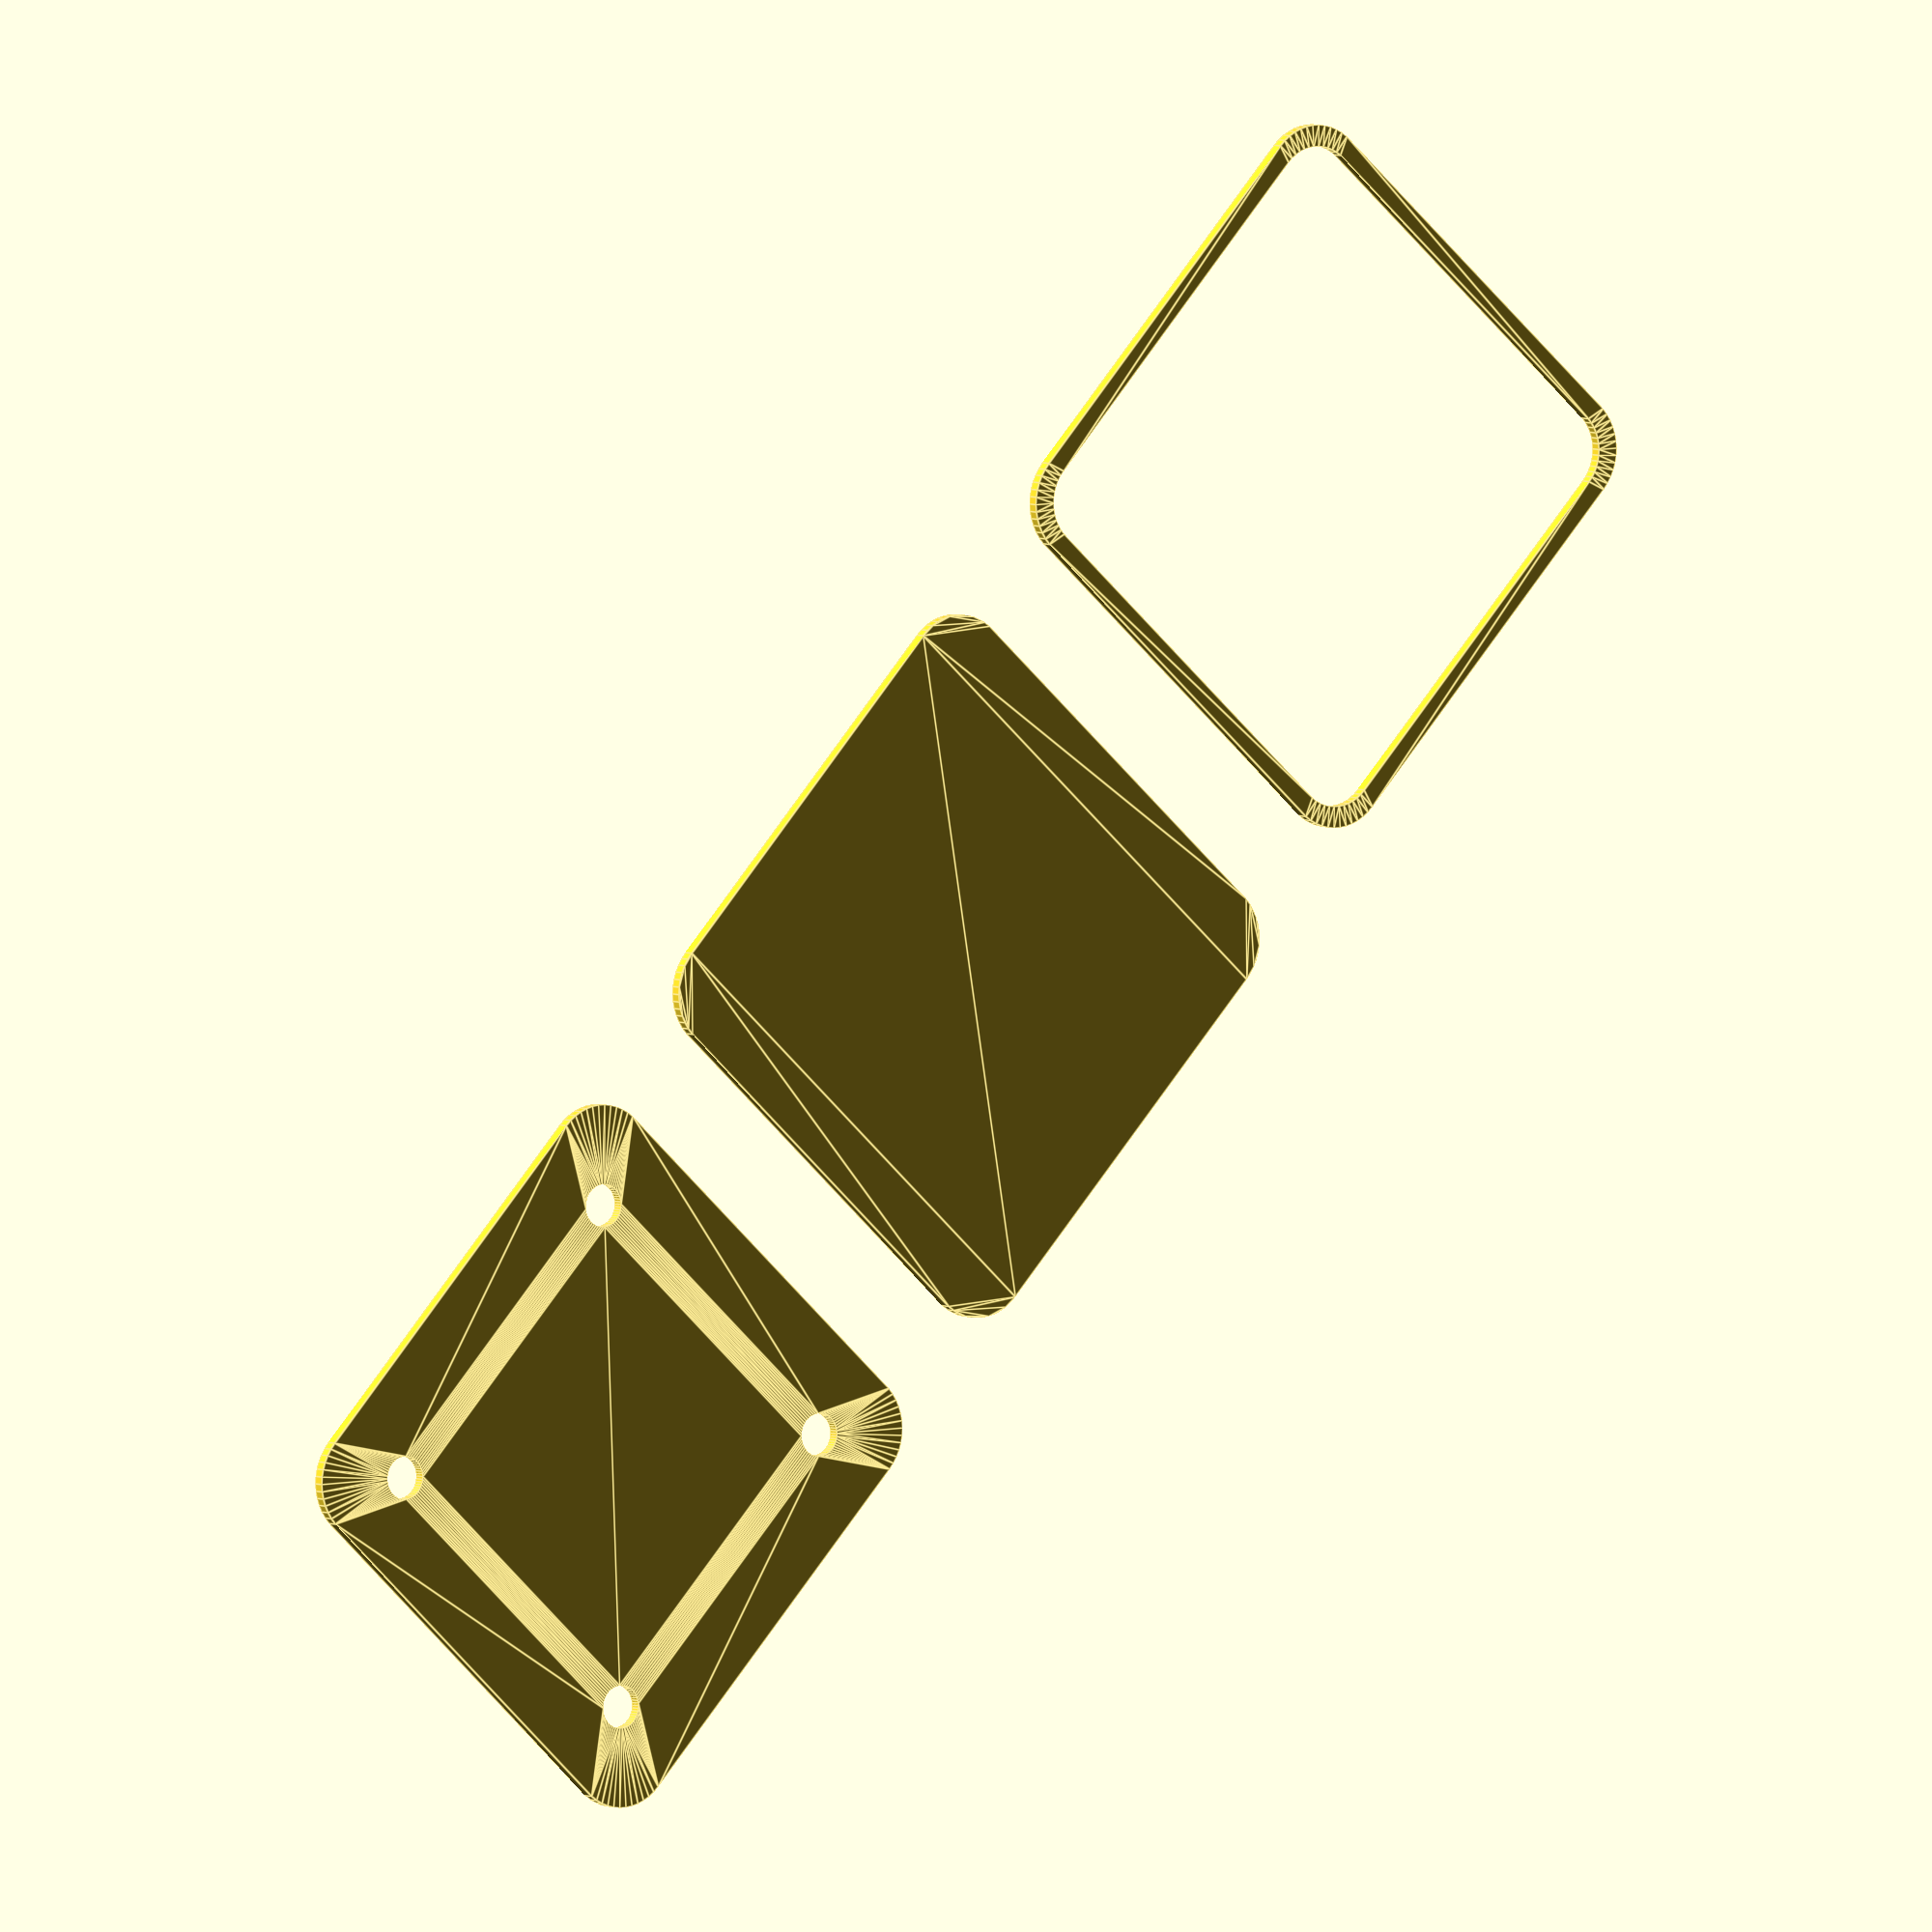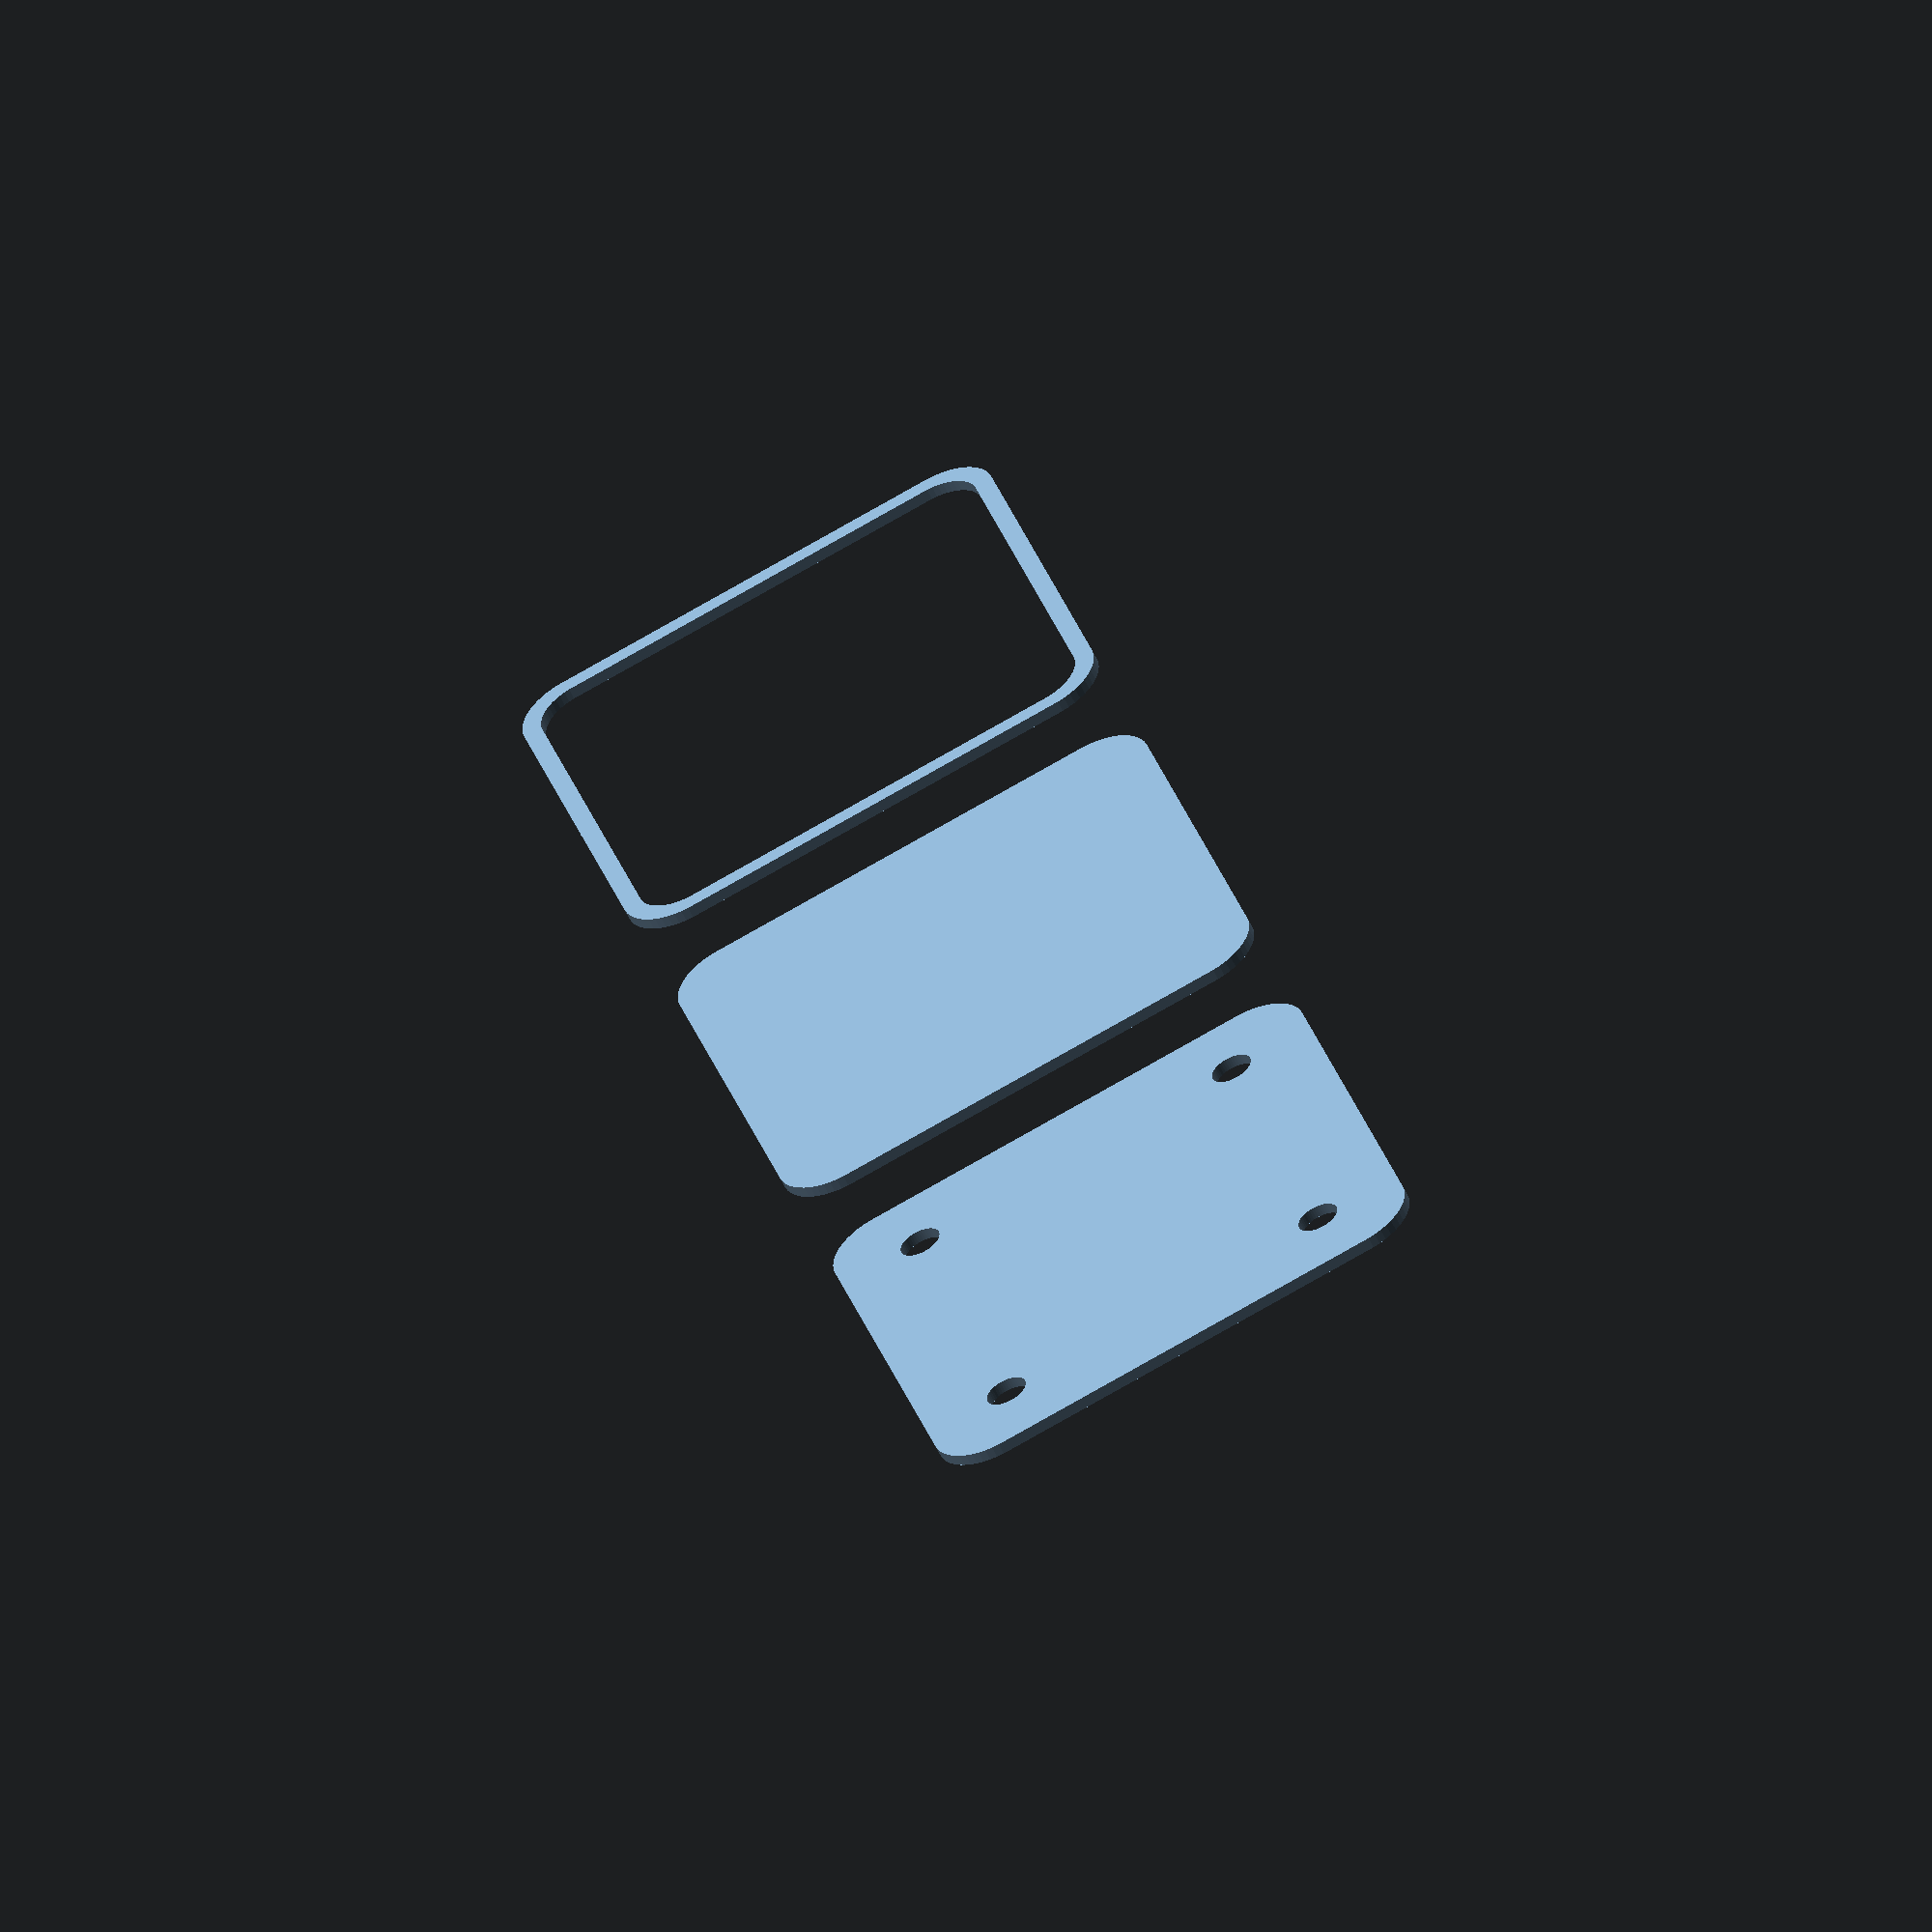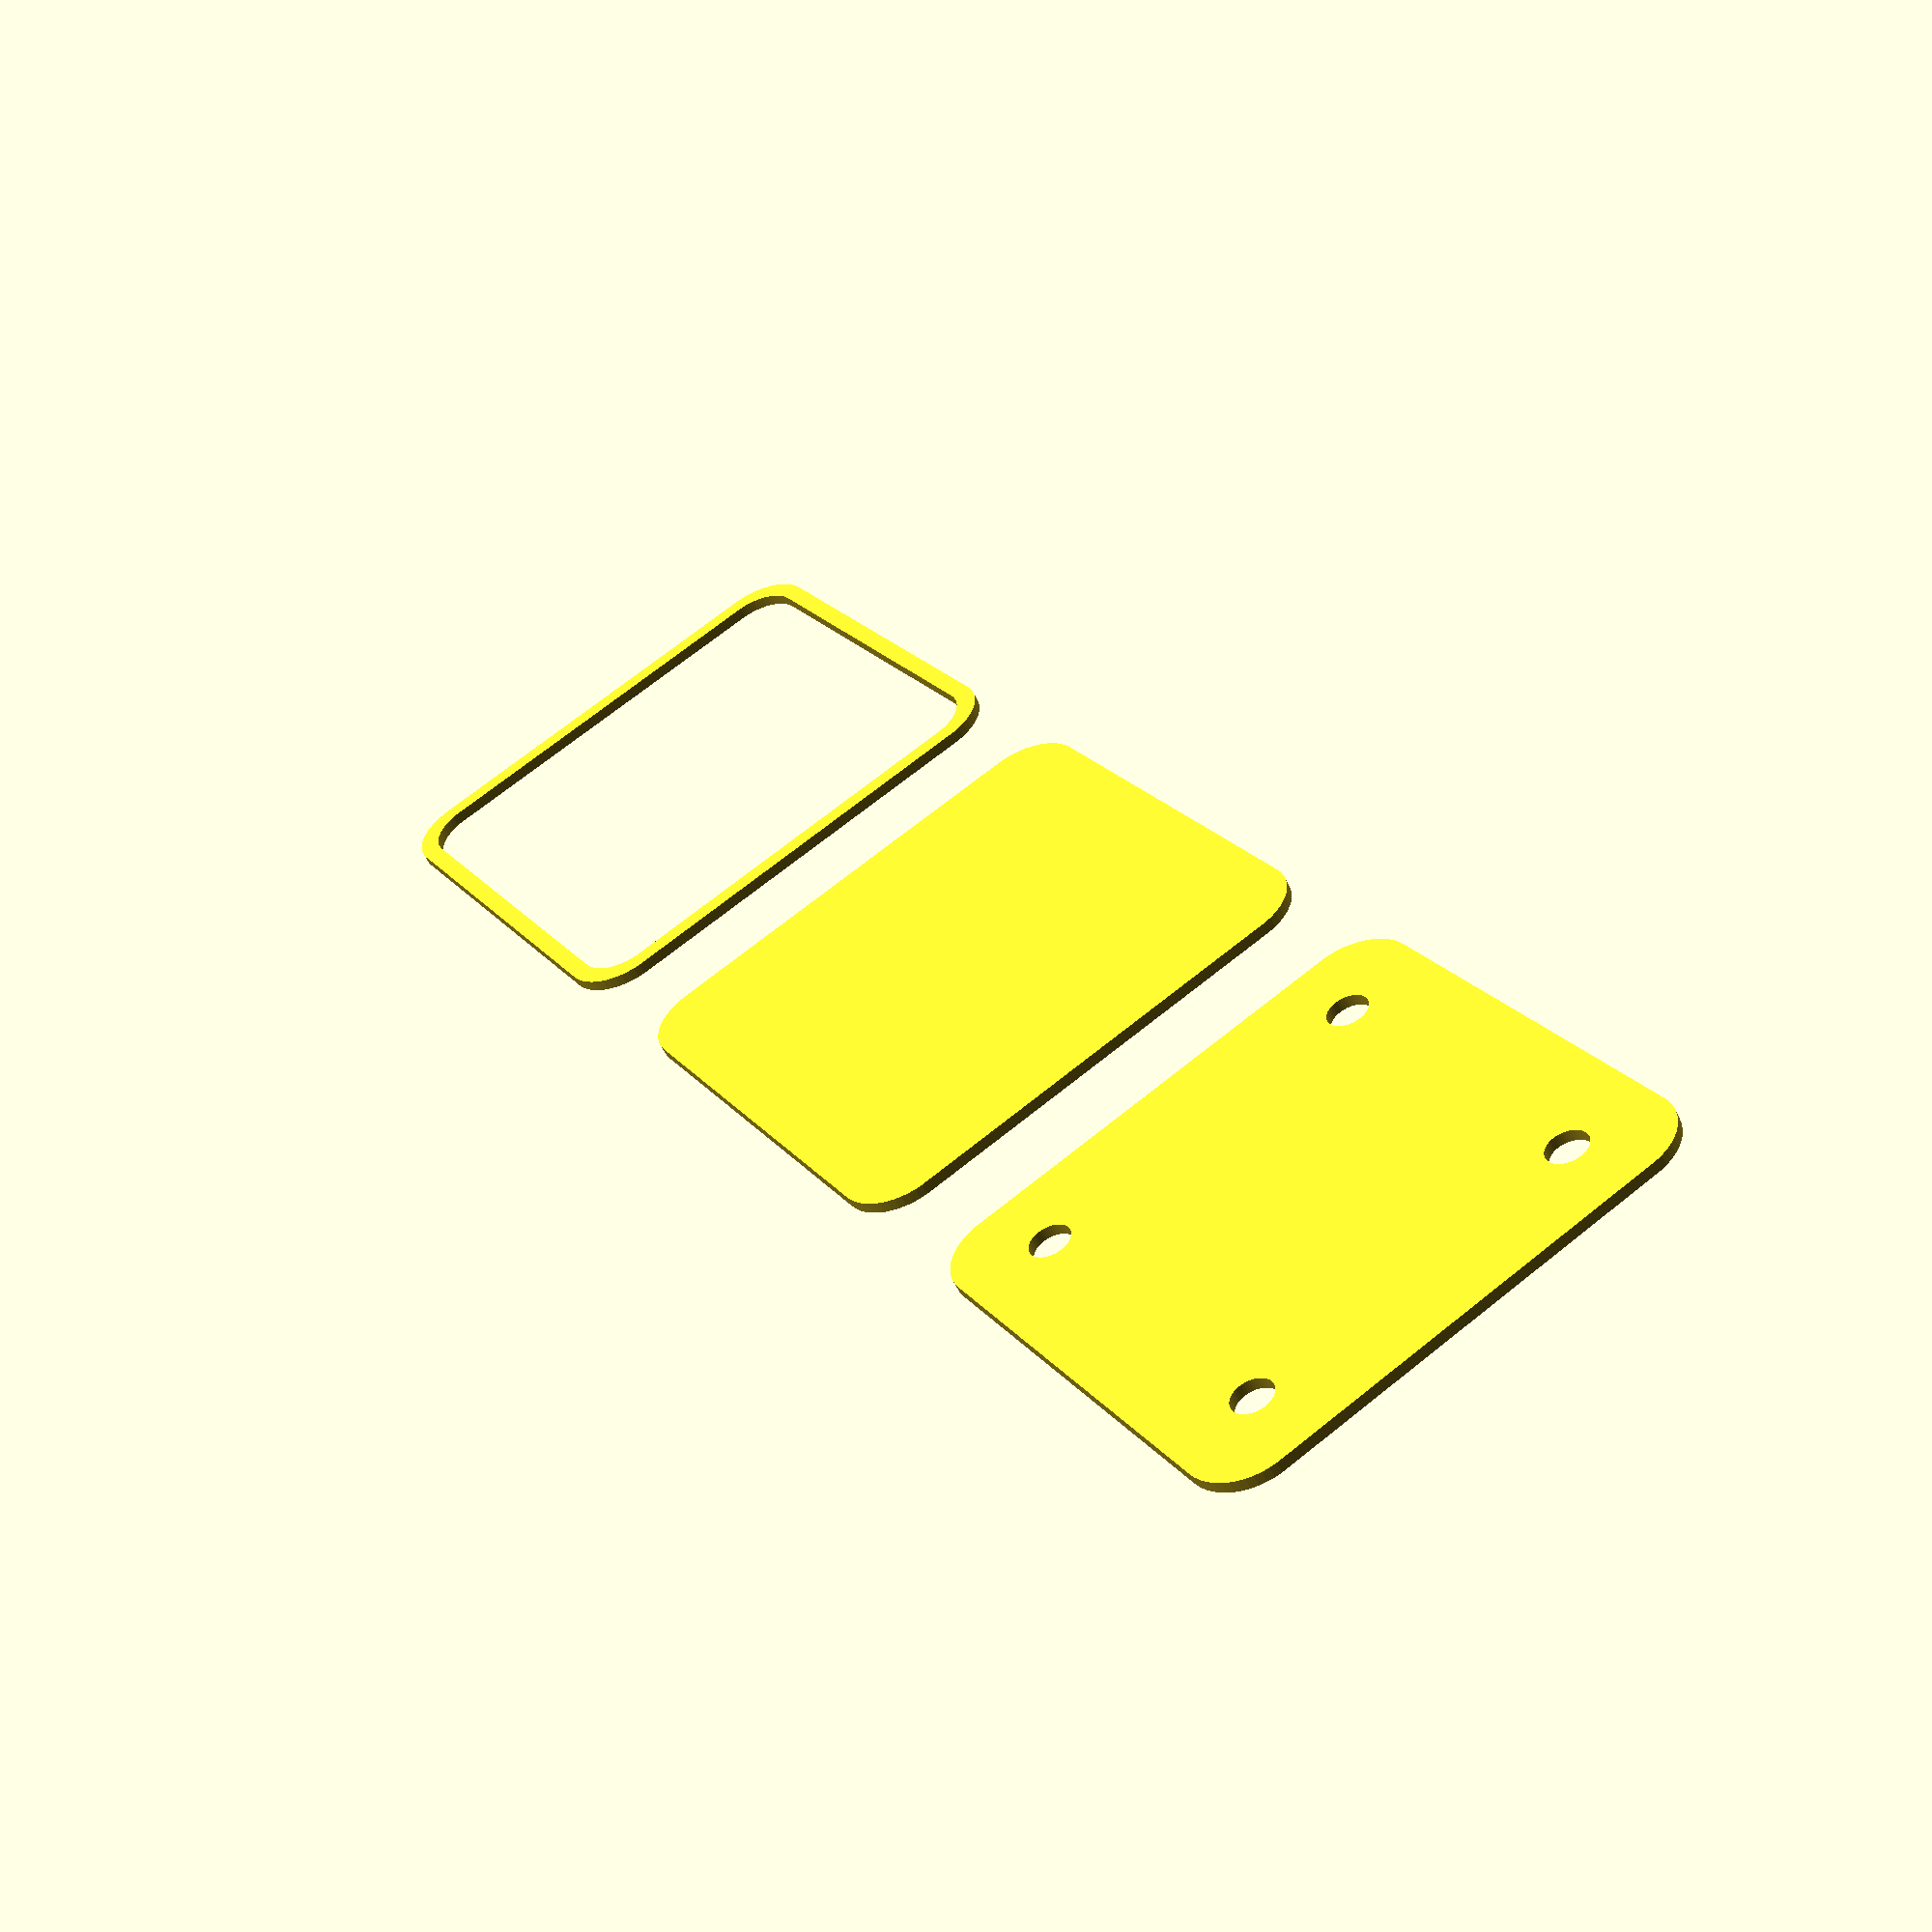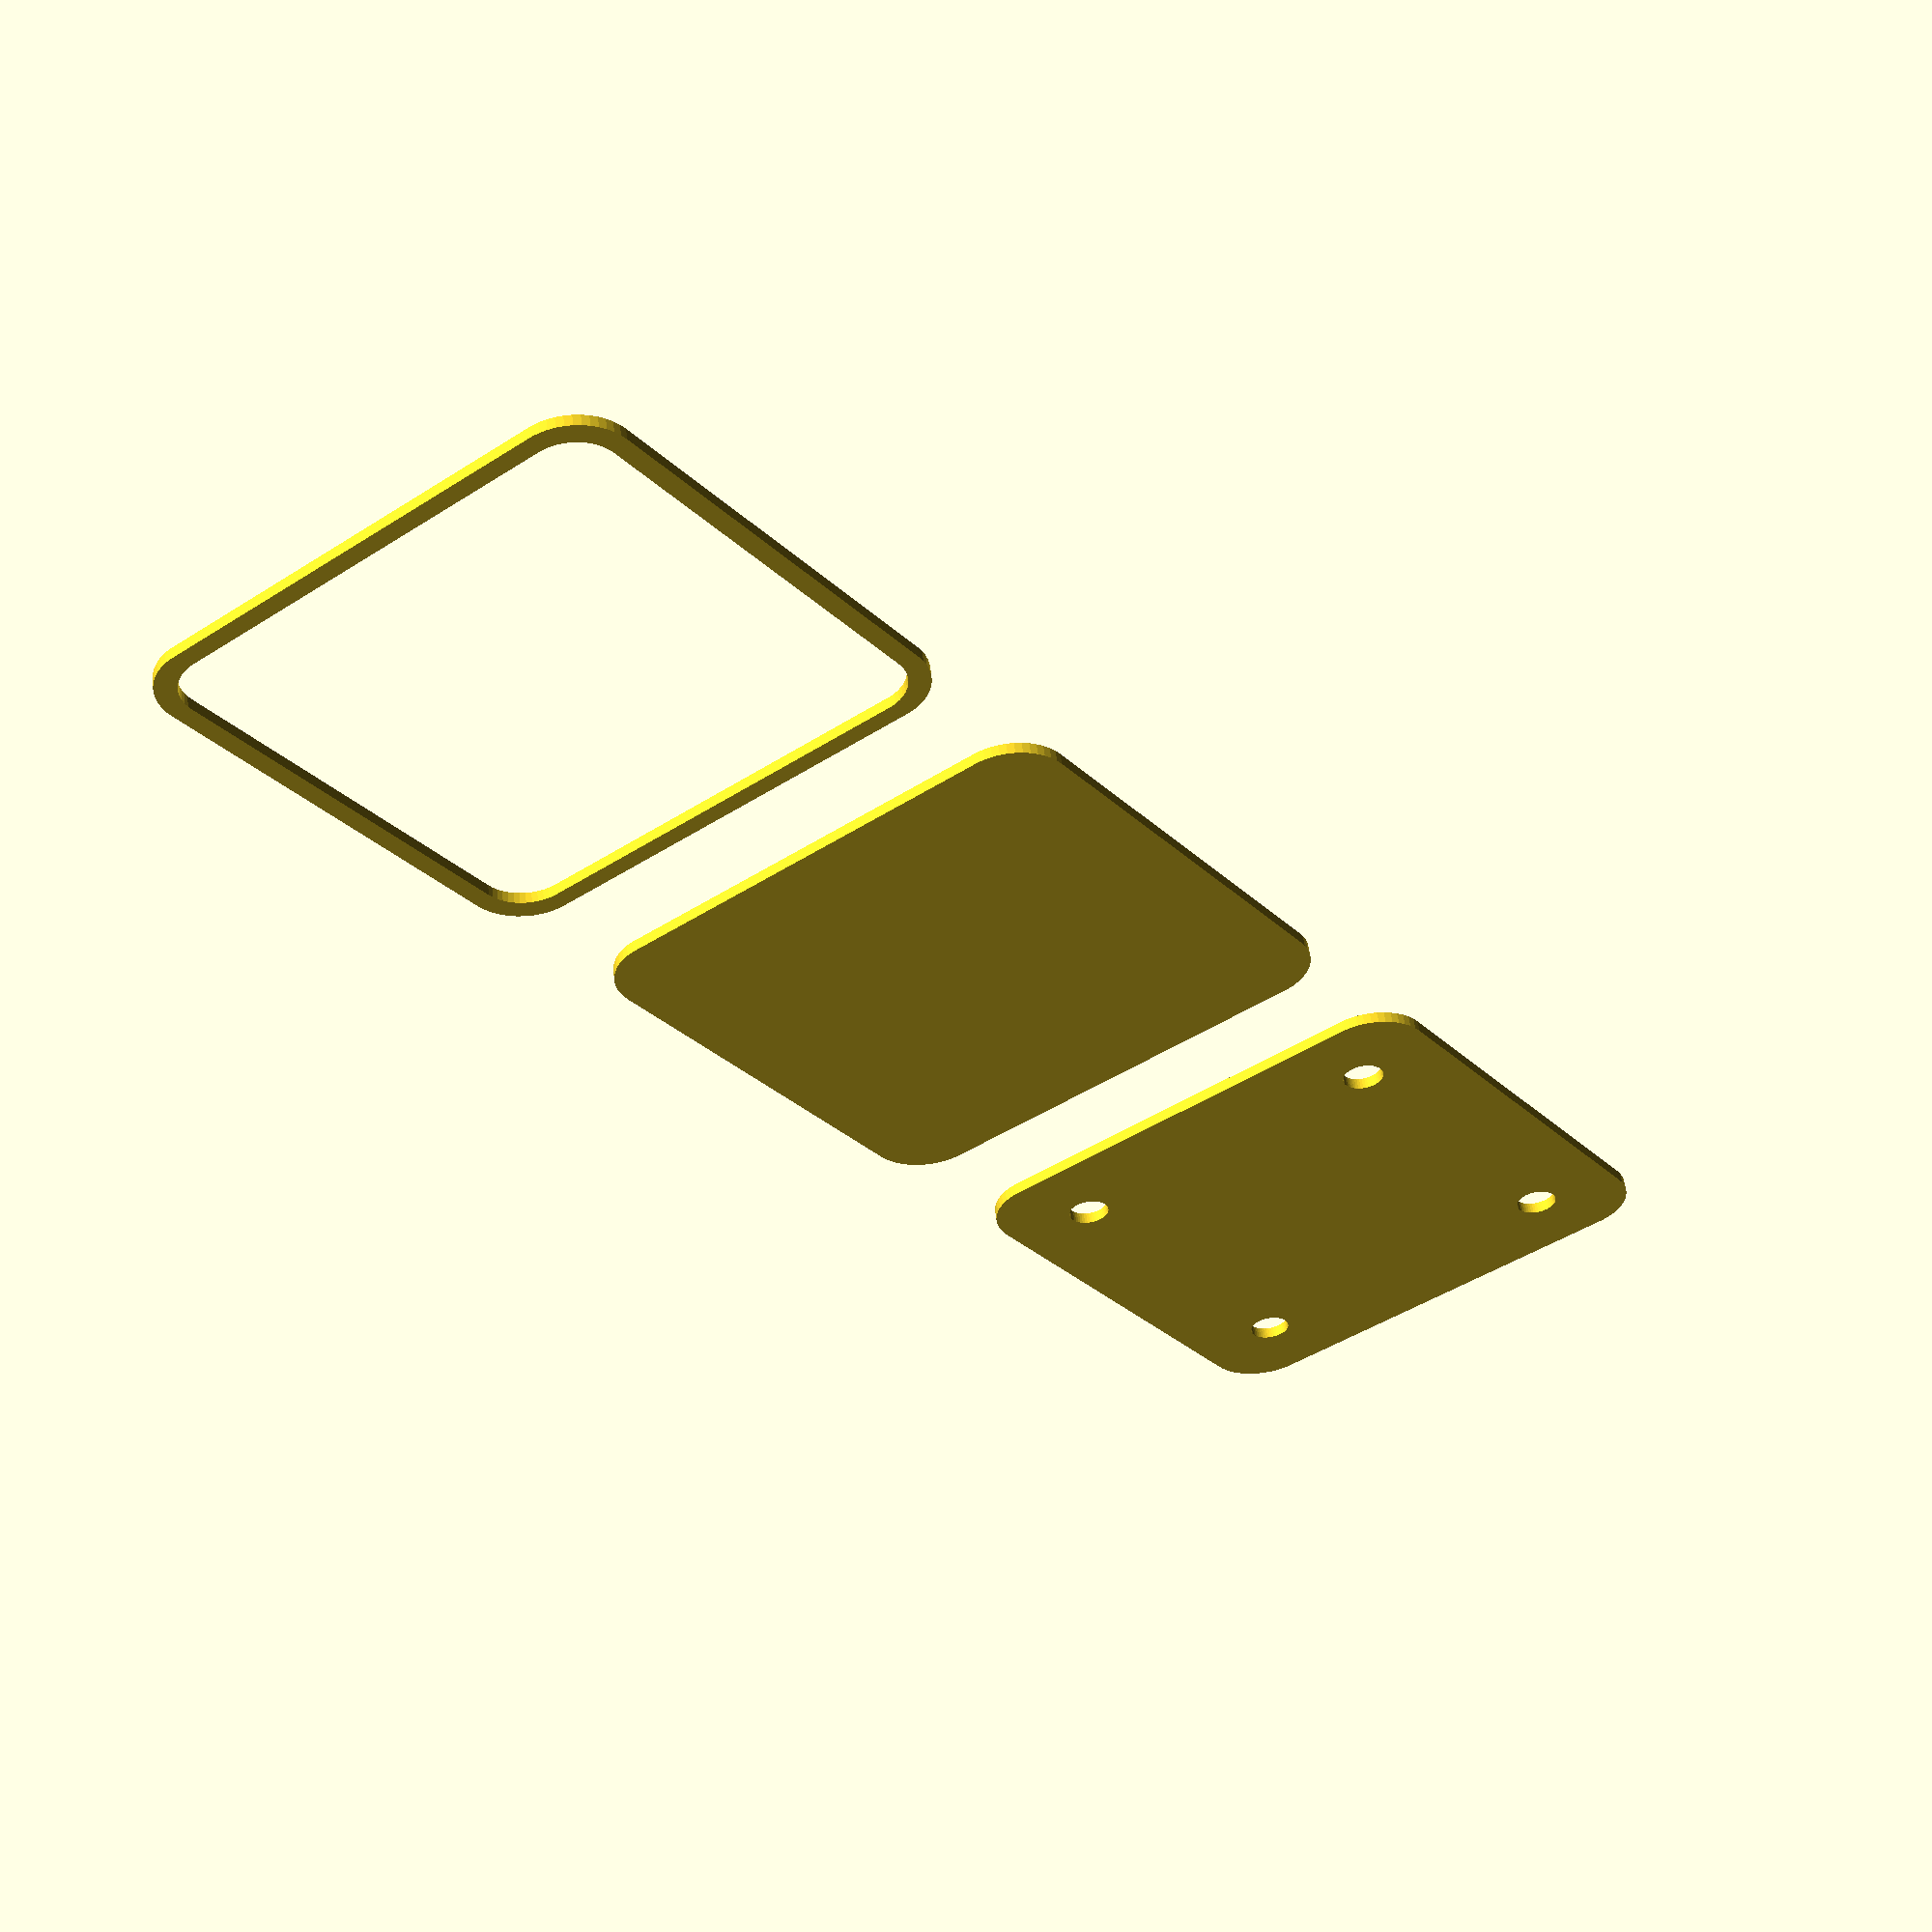
<openscad>
$fn = 50;


union() {
	translate(v = [0, 0, 0]) {
		projection() {
			intersection() {
				translate(v = [-500, -500, -6.0000000000]) {
					cube(size = [1000, 1000, 0.1000000000]);
				}
				difference() {
					union() {
						hull() {
							translate(v = [-17.5000000000, 17.5000000000, 0]) {
								cylinder(h = 15, r = 5);
							}
							translate(v = [17.5000000000, 17.5000000000, 0]) {
								cylinder(h = 15, r = 5);
							}
							translate(v = [-17.5000000000, -17.5000000000, 0]) {
								cylinder(h = 15, r = 5);
							}
							translate(v = [17.5000000000, -17.5000000000, 0]) {
								cylinder(h = 15, r = 5);
							}
						}
					}
					union() {
						translate(v = [-15.0000000000, -15.0000000000, 2]) {
							rotate(a = [0, 0, 0]) {
								difference() {
									union() {
										translate(v = [0, 0, -1.7000000000]) {
											cylinder(h = 1.7000000000, r1 = 1.5000000000, r2 = 2.4000000000);
										}
										translate(v = [0, 0, -6.0000000000]) {
											cylinder(h = 6, r = 1.5000000000);
										}
										translate(v = [0, 0, -6.0000000000]) {
											cylinder(h = 6, r = 1.8000000000);
										}
										translate(v = [0, 0, -6.0000000000]) {
											cylinder(h = 6, r = 1.5000000000);
										}
									}
									union();
								}
							}
						}
						translate(v = [15.0000000000, -15.0000000000, 2]) {
							rotate(a = [0, 0, 0]) {
								difference() {
									union() {
										translate(v = [0, 0, -1.7000000000]) {
											cylinder(h = 1.7000000000, r1 = 1.5000000000, r2 = 2.4000000000);
										}
										translate(v = [0, 0, -6.0000000000]) {
											cylinder(h = 6, r = 1.5000000000);
										}
										translate(v = [0, 0, -6.0000000000]) {
											cylinder(h = 6, r = 1.8000000000);
										}
										translate(v = [0, 0, -6.0000000000]) {
											cylinder(h = 6, r = 1.5000000000);
										}
									}
									union();
								}
							}
						}
						translate(v = [-15.0000000000, 15.0000000000, 2]) {
							rotate(a = [0, 0, 0]) {
								difference() {
									union() {
										translate(v = [0, 0, -1.7000000000]) {
											cylinder(h = 1.7000000000, r1 = 1.5000000000, r2 = 2.4000000000);
										}
										translate(v = [0, 0, -6.0000000000]) {
											cylinder(h = 6, r = 1.5000000000);
										}
										translate(v = [0, 0, -6.0000000000]) {
											cylinder(h = 6, r = 1.8000000000);
										}
										translate(v = [0, 0, -6.0000000000]) {
											cylinder(h = 6, r = 1.5000000000);
										}
									}
									union();
								}
							}
						}
						translate(v = [15.0000000000, 15.0000000000, 2]) {
							rotate(a = [0, 0, 0]) {
								difference() {
									union() {
										translate(v = [0, 0, -1.7000000000]) {
											cylinder(h = 1.7000000000, r1 = 1.5000000000, r2 = 2.4000000000);
										}
										translate(v = [0, 0, -6.0000000000]) {
											cylinder(h = 6, r = 1.5000000000);
										}
										translate(v = [0, 0, -6.0000000000]) {
											cylinder(h = 6, r = 1.8000000000);
										}
										translate(v = [0, 0, -6.0000000000]) {
											cylinder(h = 6, r = 1.5000000000);
										}
									}
									union();
								}
							}
						}
						translate(v = [-15.0000000000, -7.5000000000, 3]) {
							rotate(a = [0, 0, 0]) {
								difference() {
									union() {
										translate(v = [0, 0, -2.2000000000]) {
											cylinder(h = 2.2000000000, r1 = 2.0000000000, r2 = 2.9000000000);
										}
										translate(v = [0, 0, -300.0000000000]) {
											cylinder(h = 100, r = 2.0000000000);
										}
										translate(v = [0, 0, -300.0000000000]) {
											cylinder(h = 100, r = 2.3000000000);
										}
										translate(v = [0, 0, -300.0000000000]) {
											cylinder(h = 100, r = 2.0000000000);
										}
									}
									union();
								}
							}
						}
						translate(v = [-15.0000000000, 0.0000000000, 3]) {
							rotate(a = [0, 0, 0]) {
								difference() {
									union() {
										translate(v = [0, 0, -2.2000000000]) {
											cylinder(h = 2.2000000000, r1 = 2.0000000000, r2 = 2.9000000000);
										}
										translate(v = [0, 0, -300.0000000000]) {
											cylinder(h = 100, r = 2.0000000000);
										}
										translate(v = [0, 0, -300.0000000000]) {
											cylinder(h = 100, r = 2.3000000000);
										}
										translate(v = [0, 0, -300.0000000000]) {
											cylinder(h = 100, r = 2.0000000000);
										}
									}
									union();
								}
							}
						}
						translate(v = [-15.0000000000, 7.5000000000, 3]) {
							rotate(a = [0, 0, 0]) {
								difference() {
									union() {
										translate(v = [0, 0, -2.2000000000]) {
											cylinder(h = 2.2000000000, r1 = 2.0000000000, r2 = 2.9000000000);
										}
										translate(v = [0, 0, -300.0000000000]) {
											cylinder(h = 100, r = 2.0000000000);
										}
										translate(v = [0, 0, -300.0000000000]) {
											cylinder(h = 100, r = 2.3000000000);
										}
										translate(v = [0, 0, -300.0000000000]) {
											cylinder(h = 100, r = 2.0000000000);
										}
									}
									union();
								}
							}
						}
						translate(v = [-7.5000000000, -15.0000000000, 3]) {
							rotate(a = [0, 0, 0]) {
								difference() {
									union() {
										translate(v = [0, 0, -2.2000000000]) {
											cylinder(h = 2.2000000000, r1 = 2.0000000000, r2 = 2.9000000000);
										}
										translate(v = [0, 0, -300.0000000000]) {
											cylinder(h = 100, r = 2.0000000000);
										}
										translate(v = [0, 0, -300.0000000000]) {
											cylinder(h = 100, r = 2.3000000000);
										}
										translate(v = [0, 0, -300.0000000000]) {
											cylinder(h = 100, r = 2.0000000000);
										}
									}
									union();
								}
							}
						}
						translate(v = [-7.5000000000, -7.5000000000, 3]) {
							rotate(a = [0, 0, 0]) {
								difference() {
									union() {
										translate(v = [0, 0, -2.2000000000]) {
											cylinder(h = 2.2000000000, r1 = 2.0000000000, r2 = 2.9000000000);
										}
										translate(v = [0, 0, -300.0000000000]) {
											cylinder(h = 100, r = 2.0000000000);
										}
										translate(v = [0, 0, -300.0000000000]) {
											cylinder(h = 100, r = 2.3000000000);
										}
										translate(v = [0, 0, -300.0000000000]) {
											cylinder(h = 100, r = 2.0000000000);
										}
									}
									union();
								}
							}
						}
						translate(v = [-7.5000000000, 0.0000000000, 3]) {
							rotate(a = [0, 0, 0]) {
								difference() {
									union() {
										translate(v = [0, 0, -2.2000000000]) {
											cylinder(h = 2.2000000000, r1 = 2.0000000000, r2 = 2.9000000000);
										}
										translate(v = [0, 0, -300.0000000000]) {
											cylinder(h = 100, r = 2.0000000000);
										}
										translate(v = [0, 0, -300.0000000000]) {
											cylinder(h = 100, r = 2.3000000000);
										}
										translate(v = [0, 0, -300.0000000000]) {
											cylinder(h = 100, r = 2.0000000000);
										}
									}
									union();
								}
							}
						}
						translate(v = [-7.5000000000, 7.5000000000, 3]) {
							rotate(a = [0, 0, 0]) {
								difference() {
									union() {
										translate(v = [0, 0, -2.2000000000]) {
											cylinder(h = 2.2000000000, r1 = 2.0000000000, r2 = 2.9000000000);
										}
										translate(v = [0, 0, -300.0000000000]) {
											cylinder(h = 100, r = 2.0000000000);
										}
										translate(v = [0, 0, -300.0000000000]) {
											cylinder(h = 100, r = 2.3000000000);
										}
										translate(v = [0, 0, -300.0000000000]) {
											cylinder(h = 100, r = 2.0000000000);
										}
									}
									union();
								}
							}
						}
						translate(v = [-7.5000000000, 15.0000000000, 3]) {
							rotate(a = [0, 0, 0]) {
								difference() {
									union() {
										translate(v = [0, 0, -2.2000000000]) {
											cylinder(h = 2.2000000000, r1 = 2.0000000000, r2 = 2.9000000000);
										}
										translate(v = [0, 0, -300.0000000000]) {
											cylinder(h = 100, r = 2.0000000000);
										}
										translate(v = [0, 0, -300.0000000000]) {
											cylinder(h = 100, r = 2.3000000000);
										}
										translate(v = [0, 0, -300.0000000000]) {
											cylinder(h = 100, r = 2.0000000000);
										}
									}
									union();
								}
							}
						}
						translate(v = [0.0000000000, -15.0000000000, 3]) {
							rotate(a = [0, 0, 0]) {
								difference() {
									union() {
										translate(v = [0, 0, -2.2000000000]) {
											cylinder(h = 2.2000000000, r1 = 2.0000000000, r2 = 2.9000000000);
										}
										translate(v = [0, 0, -300.0000000000]) {
											cylinder(h = 100, r = 2.0000000000);
										}
										translate(v = [0, 0, -300.0000000000]) {
											cylinder(h = 100, r = 2.3000000000);
										}
										translate(v = [0, 0, -300.0000000000]) {
											cylinder(h = 100, r = 2.0000000000);
										}
									}
									union();
								}
							}
						}
						translate(v = [0.0000000000, -7.5000000000, 3]) {
							rotate(a = [0, 0, 0]) {
								difference() {
									union() {
										translate(v = [0, 0, -2.2000000000]) {
											cylinder(h = 2.2000000000, r1 = 2.0000000000, r2 = 2.9000000000);
										}
										translate(v = [0, 0, -300.0000000000]) {
											cylinder(h = 100, r = 2.0000000000);
										}
										translate(v = [0, 0, -300.0000000000]) {
											cylinder(h = 100, r = 2.3000000000);
										}
										translate(v = [0, 0, -300.0000000000]) {
											cylinder(h = 100, r = 2.0000000000);
										}
									}
									union();
								}
							}
						}
						translate(v = [0.0000000000, 0.0000000000, 3]) {
							rotate(a = [0, 0, 0]) {
								difference() {
									union() {
										translate(v = [0, 0, -2.2000000000]) {
											cylinder(h = 2.2000000000, r1 = 2.0000000000, r2 = 2.9000000000);
										}
										translate(v = [0, 0, -300.0000000000]) {
											cylinder(h = 100, r = 2.0000000000);
										}
										translate(v = [0, 0, -300.0000000000]) {
											cylinder(h = 100, r = 2.3000000000);
										}
										translate(v = [0, 0, -300.0000000000]) {
											cylinder(h = 100, r = 2.0000000000);
										}
									}
									union();
								}
							}
						}
						translate(v = [0.0000000000, 7.5000000000, 3]) {
							rotate(a = [0, 0, 0]) {
								difference() {
									union() {
										translate(v = [0, 0, -2.2000000000]) {
											cylinder(h = 2.2000000000, r1 = 2.0000000000, r2 = 2.9000000000);
										}
										translate(v = [0, 0, -300.0000000000]) {
											cylinder(h = 100, r = 2.0000000000);
										}
										translate(v = [0, 0, -300.0000000000]) {
											cylinder(h = 100, r = 2.3000000000);
										}
										translate(v = [0, 0, -300.0000000000]) {
											cylinder(h = 100, r = 2.0000000000);
										}
									}
									union();
								}
							}
						}
						translate(v = [0.0000000000, 15.0000000000, 3]) {
							rotate(a = [0, 0, 0]) {
								difference() {
									union() {
										translate(v = [0, 0, -2.2000000000]) {
											cylinder(h = 2.2000000000, r1 = 2.0000000000, r2 = 2.9000000000);
										}
										translate(v = [0, 0, -300.0000000000]) {
											cylinder(h = 100, r = 2.0000000000);
										}
										translate(v = [0, 0, -300.0000000000]) {
											cylinder(h = 100, r = 2.3000000000);
										}
										translate(v = [0, 0, -300.0000000000]) {
											cylinder(h = 100, r = 2.0000000000);
										}
									}
									union();
								}
							}
						}
						translate(v = [7.5000000000, -15.0000000000, 3]) {
							rotate(a = [0, 0, 0]) {
								difference() {
									union() {
										translate(v = [0, 0, -2.2000000000]) {
											cylinder(h = 2.2000000000, r1 = 2.0000000000, r2 = 2.9000000000);
										}
										translate(v = [0, 0, -300.0000000000]) {
											cylinder(h = 100, r = 2.0000000000);
										}
										translate(v = [0, 0, -300.0000000000]) {
											cylinder(h = 100, r = 2.3000000000);
										}
										translate(v = [0, 0, -300.0000000000]) {
											cylinder(h = 100, r = 2.0000000000);
										}
									}
									union();
								}
							}
						}
						translate(v = [7.5000000000, -7.5000000000, 3]) {
							rotate(a = [0, 0, 0]) {
								difference() {
									union() {
										translate(v = [0, 0, -2.2000000000]) {
											cylinder(h = 2.2000000000, r1 = 2.0000000000, r2 = 2.9000000000);
										}
										translate(v = [0, 0, -300.0000000000]) {
											cylinder(h = 100, r = 2.0000000000);
										}
										translate(v = [0, 0, -300.0000000000]) {
											cylinder(h = 100, r = 2.3000000000);
										}
										translate(v = [0, 0, -300.0000000000]) {
											cylinder(h = 100, r = 2.0000000000);
										}
									}
									union();
								}
							}
						}
						translate(v = [7.5000000000, 0.0000000000, 3]) {
							rotate(a = [0, 0, 0]) {
								difference() {
									union() {
										translate(v = [0, 0, -2.2000000000]) {
											cylinder(h = 2.2000000000, r1 = 2.0000000000, r2 = 2.9000000000);
										}
										translate(v = [0, 0, -300.0000000000]) {
											cylinder(h = 100, r = 2.0000000000);
										}
										translate(v = [0, 0, -300.0000000000]) {
											cylinder(h = 100, r = 2.3000000000);
										}
										translate(v = [0, 0, -300.0000000000]) {
											cylinder(h = 100, r = 2.0000000000);
										}
									}
									union();
								}
							}
						}
						translate(v = [7.5000000000, 7.5000000000, 3]) {
							rotate(a = [0, 0, 0]) {
								difference() {
									union() {
										translate(v = [0, 0, -2.2000000000]) {
											cylinder(h = 2.2000000000, r1 = 2.0000000000, r2 = 2.9000000000);
										}
										translate(v = [0, 0, -300.0000000000]) {
											cylinder(h = 100, r = 2.0000000000);
										}
										translate(v = [0, 0, -300.0000000000]) {
											cylinder(h = 100, r = 2.3000000000);
										}
										translate(v = [0, 0, -300.0000000000]) {
											cylinder(h = 100, r = 2.0000000000);
										}
									}
									union();
								}
							}
						}
						translate(v = [7.5000000000, 15.0000000000, 3]) {
							rotate(a = [0, 0, 0]) {
								difference() {
									union() {
										translate(v = [0, 0, -2.2000000000]) {
											cylinder(h = 2.2000000000, r1 = 2.0000000000, r2 = 2.9000000000);
										}
										translate(v = [0, 0, -300.0000000000]) {
											cylinder(h = 100, r = 2.0000000000);
										}
										translate(v = [0, 0, -300.0000000000]) {
											cylinder(h = 100, r = 2.3000000000);
										}
										translate(v = [0, 0, -300.0000000000]) {
											cylinder(h = 100, r = 2.0000000000);
										}
									}
									union();
								}
							}
						}
						translate(v = [15.0000000000, -7.5000000000, 3]) {
							rotate(a = [0, 0, 0]) {
								difference() {
									union() {
										translate(v = [0, 0, -2.2000000000]) {
											cylinder(h = 2.2000000000, r1 = 2.0000000000, r2 = 2.9000000000);
										}
										translate(v = [0, 0, -300.0000000000]) {
											cylinder(h = 100, r = 2.0000000000);
										}
										translate(v = [0, 0, -300.0000000000]) {
											cylinder(h = 100, r = 2.3000000000);
										}
										translate(v = [0, 0, -300.0000000000]) {
											cylinder(h = 100, r = 2.0000000000);
										}
									}
									union();
								}
							}
						}
						translate(v = [15.0000000000, 0.0000000000, 3]) {
							rotate(a = [0, 0, 0]) {
								difference() {
									union() {
										translate(v = [0, 0, -2.2000000000]) {
											cylinder(h = 2.2000000000, r1 = 2.0000000000, r2 = 2.9000000000);
										}
										translate(v = [0, 0, -300.0000000000]) {
											cylinder(h = 100, r = 2.0000000000);
										}
										translate(v = [0, 0, -300.0000000000]) {
											cylinder(h = 100, r = 2.3000000000);
										}
										translate(v = [0, 0, -300.0000000000]) {
											cylinder(h = 100, r = 2.0000000000);
										}
									}
									union();
								}
							}
						}
						translate(v = [15.0000000000, 7.5000000000, 3]) {
							rotate(a = [0, 0, 0]) {
								difference() {
									union() {
										translate(v = [0, 0, -2.2000000000]) {
											cylinder(h = 2.2000000000, r1 = 2.0000000000, r2 = 2.9000000000);
										}
										translate(v = [0, 0, -300.0000000000]) {
											cylinder(h = 100, r = 2.0000000000);
										}
										translate(v = [0, 0, -300.0000000000]) {
											cylinder(h = 100, r = 2.3000000000);
										}
										translate(v = [0, 0, -300.0000000000]) {
											cylinder(h = 100, r = 2.0000000000);
										}
									}
									union();
								}
							}
						}
						translate(v = [0, 0, 3]) {
							hull() {
								union() {
									translate(v = [-17.0000000000, 17.0000000000, 4]) {
										cylinder(h = 27, r = 4);
									}
									translate(v = [-17.0000000000, 17.0000000000, 4]) {
										sphere(r = 4);
									}
									translate(v = [-17.0000000000, 17.0000000000, 31]) {
										sphere(r = 4);
									}
								}
								union() {
									translate(v = [17.0000000000, 17.0000000000, 4]) {
										cylinder(h = 27, r = 4);
									}
									translate(v = [17.0000000000, 17.0000000000, 4]) {
										sphere(r = 4);
									}
									translate(v = [17.0000000000, 17.0000000000, 31]) {
										sphere(r = 4);
									}
								}
								union() {
									translate(v = [-17.0000000000, -17.0000000000, 4]) {
										cylinder(h = 27, r = 4);
									}
									translate(v = [-17.0000000000, -17.0000000000, 4]) {
										sphere(r = 4);
									}
									translate(v = [-17.0000000000, -17.0000000000, 31]) {
										sphere(r = 4);
									}
								}
								union() {
									translate(v = [17.0000000000, -17.0000000000, 4]) {
										cylinder(h = 27, r = 4);
									}
									translate(v = [17.0000000000, -17.0000000000, 4]) {
										sphere(r = 4);
									}
									translate(v = [17.0000000000, -17.0000000000, 31]) {
										sphere(r = 4);
									}
								}
							}
						}
					}
				}
			}
		}
	}
	translate(v = [0, 54, 0]) {
		projection() {
			intersection() {
				translate(v = [-500, -500, -3.0000000000]) {
					cube(size = [1000, 1000, 0.1000000000]);
				}
				difference() {
					union() {
						hull() {
							translate(v = [-17.5000000000, 17.5000000000, 0]) {
								cylinder(h = 15, r = 5);
							}
							translate(v = [17.5000000000, 17.5000000000, 0]) {
								cylinder(h = 15, r = 5);
							}
							translate(v = [-17.5000000000, -17.5000000000, 0]) {
								cylinder(h = 15, r = 5);
							}
							translate(v = [17.5000000000, -17.5000000000, 0]) {
								cylinder(h = 15, r = 5);
							}
						}
					}
					union() {
						translate(v = [-15.0000000000, -15.0000000000, 2]) {
							rotate(a = [0, 0, 0]) {
								difference() {
									union() {
										translate(v = [0, 0, -1.7000000000]) {
											cylinder(h = 1.7000000000, r1 = 1.5000000000, r2 = 2.4000000000);
										}
										translate(v = [0, 0, -6.0000000000]) {
											cylinder(h = 6, r = 1.5000000000);
										}
										translate(v = [0, 0, -6.0000000000]) {
											cylinder(h = 6, r = 1.8000000000);
										}
										translate(v = [0, 0, -6.0000000000]) {
											cylinder(h = 6, r = 1.5000000000);
										}
									}
									union();
								}
							}
						}
						translate(v = [15.0000000000, -15.0000000000, 2]) {
							rotate(a = [0, 0, 0]) {
								difference() {
									union() {
										translate(v = [0, 0, -1.7000000000]) {
											cylinder(h = 1.7000000000, r1 = 1.5000000000, r2 = 2.4000000000);
										}
										translate(v = [0, 0, -6.0000000000]) {
											cylinder(h = 6, r = 1.5000000000);
										}
										translate(v = [0, 0, -6.0000000000]) {
											cylinder(h = 6, r = 1.8000000000);
										}
										translate(v = [0, 0, -6.0000000000]) {
											cylinder(h = 6, r = 1.5000000000);
										}
									}
									union();
								}
							}
						}
						translate(v = [-15.0000000000, 15.0000000000, 2]) {
							rotate(a = [0, 0, 0]) {
								difference() {
									union() {
										translate(v = [0, 0, -1.7000000000]) {
											cylinder(h = 1.7000000000, r1 = 1.5000000000, r2 = 2.4000000000);
										}
										translate(v = [0, 0, -6.0000000000]) {
											cylinder(h = 6, r = 1.5000000000);
										}
										translate(v = [0, 0, -6.0000000000]) {
											cylinder(h = 6, r = 1.8000000000);
										}
										translate(v = [0, 0, -6.0000000000]) {
											cylinder(h = 6, r = 1.5000000000);
										}
									}
									union();
								}
							}
						}
						translate(v = [15.0000000000, 15.0000000000, 2]) {
							rotate(a = [0, 0, 0]) {
								difference() {
									union() {
										translate(v = [0, 0, -1.7000000000]) {
											cylinder(h = 1.7000000000, r1 = 1.5000000000, r2 = 2.4000000000);
										}
										translate(v = [0, 0, -6.0000000000]) {
											cylinder(h = 6, r = 1.5000000000);
										}
										translate(v = [0, 0, -6.0000000000]) {
											cylinder(h = 6, r = 1.8000000000);
										}
										translate(v = [0, 0, -6.0000000000]) {
											cylinder(h = 6, r = 1.5000000000);
										}
									}
									union();
								}
							}
						}
						translate(v = [-15.0000000000, -7.5000000000, 3]) {
							rotate(a = [0, 0, 0]) {
								difference() {
									union() {
										translate(v = [0, 0, -2.2000000000]) {
											cylinder(h = 2.2000000000, r1 = 2.0000000000, r2 = 2.9000000000);
										}
										translate(v = [0, 0, -300.0000000000]) {
											cylinder(h = 100, r = 2.0000000000);
										}
										translate(v = [0, 0, -300.0000000000]) {
											cylinder(h = 100, r = 2.3000000000);
										}
										translate(v = [0, 0, -300.0000000000]) {
											cylinder(h = 100, r = 2.0000000000);
										}
									}
									union();
								}
							}
						}
						translate(v = [-15.0000000000, 0.0000000000, 3]) {
							rotate(a = [0, 0, 0]) {
								difference() {
									union() {
										translate(v = [0, 0, -2.2000000000]) {
											cylinder(h = 2.2000000000, r1 = 2.0000000000, r2 = 2.9000000000);
										}
										translate(v = [0, 0, -300.0000000000]) {
											cylinder(h = 100, r = 2.0000000000);
										}
										translate(v = [0, 0, -300.0000000000]) {
											cylinder(h = 100, r = 2.3000000000);
										}
										translate(v = [0, 0, -300.0000000000]) {
											cylinder(h = 100, r = 2.0000000000);
										}
									}
									union();
								}
							}
						}
						translate(v = [-15.0000000000, 7.5000000000, 3]) {
							rotate(a = [0, 0, 0]) {
								difference() {
									union() {
										translate(v = [0, 0, -2.2000000000]) {
											cylinder(h = 2.2000000000, r1 = 2.0000000000, r2 = 2.9000000000);
										}
										translate(v = [0, 0, -300.0000000000]) {
											cylinder(h = 100, r = 2.0000000000);
										}
										translate(v = [0, 0, -300.0000000000]) {
											cylinder(h = 100, r = 2.3000000000);
										}
										translate(v = [0, 0, -300.0000000000]) {
											cylinder(h = 100, r = 2.0000000000);
										}
									}
									union();
								}
							}
						}
						translate(v = [-7.5000000000, -15.0000000000, 3]) {
							rotate(a = [0, 0, 0]) {
								difference() {
									union() {
										translate(v = [0, 0, -2.2000000000]) {
											cylinder(h = 2.2000000000, r1 = 2.0000000000, r2 = 2.9000000000);
										}
										translate(v = [0, 0, -300.0000000000]) {
											cylinder(h = 100, r = 2.0000000000);
										}
										translate(v = [0, 0, -300.0000000000]) {
											cylinder(h = 100, r = 2.3000000000);
										}
										translate(v = [0, 0, -300.0000000000]) {
											cylinder(h = 100, r = 2.0000000000);
										}
									}
									union();
								}
							}
						}
						translate(v = [-7.5000000000, -7.5000000000, 3]) {
							rotate(a = [0, 0, 0]) {
								difference() {
									union() {
										translate(v = [0, 0, -2.2000000000]) {
											cylinder(h = 2.2000000000, r1 = 2.0000000000, r2 = 2.9000000000);
										}
										translate(v = [0, 0, -300.0000000000]) {
											cylinder(h = 100, r = 2.0000000000);
										}
										translate(v = [0, 0, -300.0000000000]) {
											cylinder(h = 100, r = 2.3000000000);
										}
										translate(v = [0, 0, -300.0000000000]) {
											cylinder(h = 100, r = 2.0000000000);
										}
									}
									union();
								}
							}
						}
						translate(v = [-7.5000000000, 0.0000000000, 3]) {
							rotate(a = [0, 0, 0]) {
								difference() {
									union() {
										translate(v = [0, 0, -2.2000000000]) {
											cylinder(h = 2.2000000000, r1 = 2.0000000000, r2 = 2.9000000000);
										}
										translate(v = [0, 0, -300.0000000000]) {
											cylinder(h = 100, r = 2.0000000000);
										}
										translate(v = [0, 0, -300.0000000000]) {
											cylinder(h = 100, r = 2.3000000000);
										}
										translate(v = [0, 0, -300.0000000000]) {
											cylinder(h = 100, r = 2.0000000000);
										}
									}
									union();
								}
							}
						}
						translate(v = [-7.5000000000, 7.5000000000, 3]) {
							rotate(a = [0, 0, 0]) {
								difference() {
									union() {
										translate(v = [0, 0, -2.2000000000]) {
											cylinder(h = 2.2000000000, r1 = 2.0000000000, r2 = 2.9000000000);
										}
										translate(v = [0, 0, -300.0000000000]) {
											cylinder(h = 100, r = 2.0000000000);
										}
										translate(v = [0, 0, -300.0000000000]) {
											cylinder(h = 100, r = 2.3000000000);
										}
										translate(v = [0, 0, -300.0000000000]) {
											cylinder(h = 100, r = 2.0000000000);
										}
									}
									union();
								}
							}
						}
						translate(v = [-7.5000000000, 15.0000000000, 3]) {
							rotate(a = [0, 0, 0]) {
								difference() {
									union() {
										translate(v = [0, 0, -2.2000000000]) {
											cylinder(h = 2.2000000000, r1 = 2.0000000000, r2 = 2.9000000000);
										}
										translate(v = [0, 0, -300.0000000000]) {
											cylinder(h = 100, r = 2.0000000000);
										}
										translate(v = [0, 0, -300.0000000000]) {
											cylinder(h = 100, r = 2.3000000000);
										}
										translate(v = [0, 0, -300.0000000000]) {
											cylinder(h = 100, r = 2.0000000000);
										}
									}
									union();
								}
							}
						}
						translate(v = [0.0000000000, -15.0000000000, 3]) {
							rotate(a = [0, 0, 0]) {
								difference() {
									union() {
										translate(v = [0, 0, -2.2000000000]) {
											cylinder(h = 2.2000000000, r1 = 2.0000000000, r2 = 2.9000000000);
										}
										translate(v = [0, 0, -300.0000000000]) {
											cylinder(h = 100, r = 2.0000000000);
										}
										translate(v = [0, 0, -300.0000000000]) {
											cylinder(h = 100, r = 2.3000000000);
										}
										translate(v = [0, 0, -300.0000000000]) {
											cylinder(h = 100, r = 2.0000000000);
										}
									}
									union();
								}
							}
						}
						translate(v = [0.0000000000, -7.5000000000, 3]) {
							rotate(a = [0, 0, 0]) {
								difference() {
									union() {
										translate(v = [0, 0, -2.2000000000]) {
											cylinder(h = 2.2000000000, r1 = 2.0000000000, r2 = 2.9000000000);
										}
										translate(v = [0, 0, -300.0000000000]) {
											cylinder(h = 100, r = 2.0000000000);
										}
										translate(v = [0, 0, -300.0000000000]) {
											cylinder(h = 100, r = 2.3000000000);
										}
										translate(v = [0, 0, -300.0000000000]) {
											cylinder(h = 100, r = 2.0000000000);
										}
									}
									union();
								}
							}
						}
						translate(v = [0.0000000000, 0.0000000000, 3]) {
							rotate(a = [0, 0, 0]) {
								difference() {
									union() {
										translate(v = [0, 0, -2.2000000000]) {
											cylinder(h = 2.2000000000, r1 = 2.0000000000, r2 = 2.9000000000);
										}
										translate(v = [0, 0, -300.0000000000]) {
											cylinder(h = 100, r = 2.0000000000);
										}
										translate(v = [0, 0, -300.0000000000]) {
											cylinder(h = 100, r = 2.3000000000);
										}
										translate(v = [0, 0, -300.0000000000]) {
											cylinder(h = 100, r = 2.0000000000);
										}
									}
									union();
								}
							}
						}
						translate(v = [0.0000000000, 7.5000000000, 3]) {
							rotate(a = [0, 0, 0]) {
								difference() {
									union() {
										translate(v = [0, 0, -2.2000000000]) {
											cylinder(h = 2.2000000000, r1 = 2.0000000000, r2 = 2.9000000000);
										}
										translate(v = [0, 0, -300.0000000000]) {
											cylinder(h = 100, r = 2.0000000000);
										}
										translate(v = [0, 0, -300.0000000000]) {
											cylinder(h = 100, r = 2.3000000000);
										}
										translate(v = [0, 0, -300.0000000000]) {
											cylinder(h = 100, r = 2.0000000000);
										}
									}
									union();
								}
							}
						}
						translate(v = [0.0000000000, 15.0000000000, 3]) {
							rotate(a = [0, 0, 0]) {
								difference() {
									union() {
										translate(v = [0, 0, -2.2000000000]) {
											cylinder(h = 2.2000000000, r1 = 2.0000000000, r2 = 2.9000000000);
										}
										translate(v = [0, 0, -300.0000000000]) {
											cylinder(h = 100, r = 2.0000000000);
										}
										translate(v = [0, 0, -300.0000000000]) {
											cylinder(h = 100, r = 2.3000000000);
										}
										translate(v = [0, 0, -300.0000000000]) {
											cylinder(h = 100, r = 2.0000000000);
										}
									}
									union();
								}
							}
						}
						translate(v = [7.5000000000, -15.0000000000, 3]) {
							rotate(a = [0, 0, 0]) {
								difference() {
									union() {
										translate(v = [0, 0, -2.2000000000]) {
											cylinder(h = 2.2000000000, r1 = 2.0000000000, r2 = 2.9000000000);
										}
										translate(v = [0, 0, -300.0000000000]) {
											cylinder(h = 100, r = 2.0000000000);
										}
										translate(v = [0, 0, -300.0000000000]) {
											cylinder(h = 100, r = 2.3000000000);
										}
										translate(v = [0, 0, -300.0000000000]) {
											cylinder(h = 100, r = 2.0000000000);
										}
									}
									union();
								}
							}
						}
						translate(v = [7.5000000000, -7.5000000000, 3]) {
							rotate(a = [0, 0, 0]) {
								difference() {
									union() {
										translate(v = [0, 0, -2.2000000000]) {
											cylinder(h = 2.2000000000, r1 = 2.0000000000, r2 = 2.9000000000);
										}
										translate(v = [0, 0, -300.0000000000]) {
											cylinder(h = 100, r = 2.0000000000);
										}
										translate(v = [0, 0, -300.0000000000]) {
											cylinder(h = 100, r = 2.3000000000);
										}
										translate(v = [0, 0, -300.0000000000]) {
											cylinder(h = 100, r = 2.0000000000);
										}
									}
									union();
								}
							}
						}
						translate(v = [7.5000000000, 0.0000000000, 3]) {
							rotate(a = [0, 0, 0]) {
								difference() {
									union() {
										translate(v = [0, 0, -2.2000000000]) {
											cylinder(h = 2.2000000000, r1 = 2.0000000000, r2 = 2.9000000000);
										}
										translate(v = [0, 0, -300.0000000000]) {
											cylinder(h = 100, r = 2.0000000000);
										}
										translate(v = [0, 0, -300.0000000000]) {
											cylinder(h = 100, r = 2.3000000000);
										}
										translate(v = [0, 0, -300.0000000000]) {
											cylinder(h = 100, r = 2.0000000000);
										}
									}
									union();
								}
							}
						}
						translate(v = [7.5000000000, 7.5000000000, 3]) {
							rotate(a = [0, 0, 0]) {
								difference() {
									union() {
										translate(v = [0, 0, -2.2000000000]) {
											cylinder(h = 2.2000000000, r1 = 2.0000000000, r2 = 2.9000000000);
										}
										translate(v = [0, 0, -300.0000000000]) {
											cylinder(h = 100, r = 2.0000000000);
										}
										translate(v = [0, 0, -300.0000000000]) {
											cylinder(h = 100, r = 2.3000000000);
										}
										translate(v = [0, 0, -300.0000000000]) {
											cylinder(h = 100, r = 2.0000000000);
										}
									}
									union();
								}
							}
						}
						translate(v = [7.5000000000, 15.0000000000, 3]) {
							rotate(a = [0, 0, 0]) {
								difference() {
									union() {
										translate(v = [0, 0, -2.2000000000]) {
											cylinder(h = 2.2000000000, r1 = 2.0000000000, r2 = 2.9000000000);
										}
										translate(v = [0, 0, -300.0000000000]) {
											cylinder(h = 100, r = 2.0000000000);
										}
										translate(v = [0, 0, -300.0000000000]) {
											cylinder(h = 100, r = 2.3000000000);
										}
										translate(v = [0, 0, -300.0000000000]) {
											cylinder(h = 100, r = 2.0000000000);
										}
									}
									union();
								}
							}
						}
						translate(v = [15.0000000000, -7.5000000000, 3]) {
							rotate(a = [0, 0, 0]) {
								difference() {
									union() {
										translate(v = [0, 0, -2.2000000000]) {
											cylinder(h = 2.2000000000, r1 = 2.0000000000, r2 = 2.9000000000);
										}
										translate(v = [0, 0, -300.0000000000]) {
											cylinder(h = 100, r = 2.0000000000);
										}
										translate(v = [0, 0, -300.0000000000]) {
											cylinder(h = 100, r = 2.3000000000);
										}
										translate(v = [0, 0, -300.0000000000]) {
											cylinder(h = 100, r = 2.0000000000);
										}
									}
									union();
								}
							}
						}
						translate(v = [15.0000000000, 0.0000000000, 3]) {
							rotate(a = [0, 0, 0]) {
								difference() {
									union() {
										translate(v = [0, 0, -2.2000000000]) {
											cylinder(h = 2.2000000000, r1 = 2.0000000000, r2 = 2.9000000000);
										}
										translate(v = [0, 0, -300.0000000000]) {
											cylinder(h = 100, r = 2.0000000000);
										}
										translate(v = [0, 0, -300.0000000000]) {
											cylinder(h = 100, r = 2.3000000000);
										}
										translate(v = [0, 0, -300.0000000000]) {
											cylinder(h = 100, r = 2.0000000000);
										}
									}
									union();
								}
							}
						}
						translate(v = [15.0000000000, 7.5000000000, 3]) {
							rotate(a = [0, 0, 0]) {
								difference() {
									union() {
										translate(v = [0, 0, -2.2000000000]) {
											cylinder(h = 2.2000000000, r1 = 2.0000000000, r2 = 2.9000000000);
										}
										translate(v = [0, 0, -300.0000000000]) {
											cylinder(h = 100, r = 2.0000000000);
										}
										translate(v = [0, 0, -300.0000000000]) {
											cylinder(h = 100, r = 2.3000000000);
										}
										translate(v = [0, 0, -300.0000000000]) {
											cylinder(h = 100, r = 2.0000000000);
										}
									}
									union();
								}
							}
						}
						translate(v = [0, 0, 3]) {
							hull() {
								union() {
									translate(v = [-17.0000000000, 17.0000000000, 4]) {
										cylinder(h = 27, r = 4);
									}
									translate(v = [-17.0000000000, 17.0000000000, 4]) {
										sphere(r = 4);
									}
									translate(v = [-17.0000000000, 17.0000000000, 31]) {
										sphere(r = 4);
									}
								}
								union() {
									translate(v = [17.0000000000, 17.0000000000, 4]) {
										cylinder(h = 27, r = 4);
									}
									translate(v = [17.0000000000, 17.0000000000, 4]) {
										sphere(r = 4);
									}
									translate(v = [17.0000000000, 17.0000000000, 31]) {
										sphere(r = 4);
									}
								}
								union() {
									translate(v = [-17.0000000000, -17.0000000000, 4]) {
										cylinder(h = 27, r = 4);
									}
									translate(v = [-17.0000000000, -17.0000000000, 4]) {
										sphere(r = 4);
									}
									translate(v = [-17.0000000000, -17.0000000000, 31]) {
										sphere(r = 4);
									}
								}
								union() {
									translate(v = [17.0000000000, -17.0000000000, 4]) {
										cylinder(h = 27, r = 4);
									}
									translate(v = [17.0000000000, -17.0000000000, 4]) {
										sphere(r = 4);
									}
									translate(v = [17.0000000000, -17.0000000000, 31]) {
										sphere(r = 4);
									}
								}
							}
						}
					}
				}
			}
		}
	}
	translate(v = [0, 108, 0]) {
		projection() {
			intersection() {
				translate(v = [-500, -500, 0.0000000000]) {
					cube(size = [1000, 1000, 0.1000000000]);
				}
				difference() {
					union() {
						hull() {
							translate(v = [-17.5000000000, 17.5000000000, 0]) {
								cylinder(h = 15, r = 5);
							}
							translate(v = [17.5000000000, 17.5000000000, 0]) {
								cylinder(h = 15, r = 5);
							}
							translate(v = [-17.5000000000, -17.5000000000, 0]) {
								cylinder(h = 15, r = 5);
							}
							translate(v = [17.5000000000, -17.5000000000, 0]) {
								cylinder(h = 15, r = 5);
							}
						}
					}
					union() {
						translate(v = [-15.0000000000, -15.0000000000, 2]) {
							rotate(a = [0, 0, 0]) {
								difference() {
									union() {
										translate(v = [0, 0, -1.7000000000]) {
											cylinder(h = 1.7000000000, r1 = 1.5000000000, r2 = 2.4000000000);
										}
										translate(v = [0, 0, -6.0000000000]) {
											cylinder(h = 6, r = 1.5000000000);
										}
										translate(v = [0, 0, -6.0000000000]) {
											cylinder(h = 6, r = 1.8000000000);
										}
										translate(v = [0, 0, -6.0000000000]) {
											cylinder(h = 6, r = 1.5000000000);
										}
									}
									union();
								}
							}
						}
						translate(v = [15.0000000000, -15.0000000000, 2]) {
							rotate(a = [0, 0, 0]) {
								difference() {
									union() {
										translate(v = [0, 0, -1.7000000000]) {
											cylinder(h = 1.7000000000, r1 = 1.5000000000, r2 = 2.4000000000);
										}
										translate(v = [0, 0, -6.0000000000]) {
											cylinder(h = 6, r = 1.5000000000);
										}
										translate(v = [0, 0, -6.0000000000]) {
											cylinder(h = 6, r = 1.8000000000);
										}
										translate(v = [0, 0, -6.0000000000]) {
											cylinder(h = 6, r = 1.5000000000);
										}
									}
									union();
								}
							}
						}
						translate(v = [-15.0000000000, 15.0000000000, 2]) {
							rotate(a = [0, 0, 0]) {
								difference() {
									union() {
										translate(v = [0, 0, -1.7000000000]) {
											cylinder(h = 1.7000000000, r1 = 1.5000000000, r2 = 2.4000000000);
										}
										translate(v = [0, 0, -6.0000000000]) {
											cylinder(h = 6, r = 1.5000000000);
										}
										translate(v = [0, 0, -6.0000000000]) {
											cylinder(h = 6, r = 1.8000000000);
										}
										translate(v = [0, 0, -6.0000000000]) {
											cylinder(h = 6, r = 1.5000000000);
										}
									}
									union();
								}
							}
						}
						translate(v = [15.0000000000, 15.0000000000, 2]) {
							rotate(a = [0, 0, 0]) {
								difference() {
									union() {
										translate(v = [0, 0, -1.7000000000]) {
											cylinder(h = 1.7000000000, r1 = 1.5000000000, r2 = 2.4000000000);
										}
										translate(v = [0, 0, -6.0000000000]) {
											cylinder(h = 6, r = 1.5000000000);
										}
										translate(v = [0, 0, -6.0000000000]) {
											cylinder(h = 6, r = 1.8000000000);
										}
										translate(v = [0, 0, -6.0000000000]) {
											cylinder(h = 6, r = 1.5000000000);
										}
									}
									union();
								}
							}
						}
						translate(v = [-15.0000000000, -7.5000000000, 3]) {
							rotate(a = [0, 0, 0]) {
								difference() {
									union() {
										translate(v = [0, 0, -2.2000000000]) {
											cylinder(h = 2.2000000000, r1 = 2.0000000000, r2 = 2.9000000000);
										}
										translate(v = [0, 0, -300.0000000000]) {
											cylinder(h = 100, r = 2.0000000000);
										}
										translate(v = [0, 0, -300.0000000000]) {
											cylinder(h = 100, r = 2.3000000000);
										}
										translate(v = [0, 0, -300.0000000000]) {
											cylinder(h = 100, r = 2.0000000000);
										}
									}
									union();
								}
							}
						}
						translate(v = [-15.0000000000, 0.0000000000, 3]) {
							rotate(a = [0, 0, 0]) {
								difference() {
									union() {
										translate(v = [0, 0, -2.2000000000]) {
											cylinder(h = 2.2000000000, r1 = 2.0000000000, r2 = 2.9000000000);
										}
										translate(v = [0, 0, -300.0000000000]) {
											cylinder(h = 100, r = 2.0000000000);
										}
										translate(v = [0, 0, -300.0000000000]) {
											cylinder(h = 100, r = 2.3000000000);
										}
										translate(v = [0, 0, -300.0000000000]) {
											cylinder(h = 100, r = 2.0000000000);
										}
									}
									union();
								}
							}
						}
						translate(v = [-15.0000000000, 7.5000000000, 3]) {
							rotate(a = [0, 0, 0]) {
								difference() {
									union() {
										translate(v = [0, 0, -2.2000000000]) {
											cylinder(h = 2.2000000000, r1 = 2.0000000000, r2 = 2.9000000000);
										}
										translate(v = [0, 0, -300.0000000000]) {
											cylinder(h = 100, r = 2.0000000000);
										}
										translate(v = [0, 0, -300.0000000000]) {
											cylinder(h = 100, r = 2.3000000000);
										}
										translate(v = [0, 0, -300.0000000000]) {
											cylinder(h = 100, r = 2.0000000000);
										}
									}
									union();
								}
							}
						}
						translate(v = [-7.5000000000, -15.0000000000, 3]) {
							rotate(a = [0, 0, 0]) {
								difference() {
									union() {
										translate(v = [0, 0, -2.2000000000]) {
											cylinder(h = 2.2000000000, r1 = 2.0000000000, r2 = 2.9000000000);
										}
										translate(v = [0, 0, -300.0000000000]) {
											cylinder(h = 100, r = 2.0000000000);
										}
										translate(v = [0, 0, -300.0000000000]) {
											cylinder(h = 100, r = 2.3000000000);
										}
										translate(v = [0, 0, -300.0000000000]) {
											cylinder(h = 100, r = 2.0000000000);
										}
									}
									union();
								}
							}
						}
						translate(v = [-7.5000000000, -7.5000000000, 3]) {
							rotate(a = [0, 0, 0]) {
								difference() {
									union() {
										translate(v = [0, 0, -2.2000000000]) {
											cylinder(h = 2.2000000000, r1 = 2.0000000000, r2 = 2.9000000000);
										}
										translate(v = [0, 0, -300.0000000000]) {
											cylinder(h = 100, r = 2.0000000000);
										}
										translate(v = [0, 0, -300.0000000000]) {
											cylinder(h = 100, r = 2.3000000000);
										}
										translate(v = [0, 0, -300.0000000000]) {
											cylinder(h = 100, r = 2.0000000000);
										}
									}
									union();
								}
							}
						}
						translate(v = [-7.5000000000, 0.0000000000, 3]) {
							rotate(a = [0, 0, 0]) {
								difference() {
									union() {
										translate(v = [0, 0, -2.2000000000]) {
											cylinder(h = 2.2000000000, r1 = 2.0000000000, r2 = 2.9000000000);
										}
										translate(v = [0, 0, -300.0000000000]) {
											cylinder(h = 100, r = 2.0000000000);
										}
										translate(v = [0, 0, -300.0000000000]) {
											cylinder(h = 100, r = 2.3000000000);
										}
										translate(v = [0, 0, -300.0000000000]) {
											cylinder(h = 100, r = 2.0000000000);
										}
									}
									union();
								}
							}
						}
						translate(v = [-7.5000000000, 7.5000000000, 3]) {
							rotate(a = [0, 0, 0]) {
								difference() {
									union() {
										translate(v = [0, 0, -2.2000000000]) {
											cylinder(h = 2.2000000000, r1 = 2.0000000000, r2 = 2.9000000000);
										}
										translate(v = [0, 0, -300.0000000000]) {
											cylinder(h = 100, r = 2.0000000000);
										}
										translate(v = [0, 0, -300.0000000000]) {
											cylinder(h = 100, r = 2.3000000000);
										}
										translate(v = [0, 0, -300.0000000000]) {
											cylinder(h = 100, r = 2.0000000000);
										}
									}
									union();
								}
							}
						}
						translate(v = [-7.5000000000, 15.0000000000, 3]) {
							rotate(a = [0, 0, 0]) {
								difference() {
									union() {
										translate(v = [0, 0, -2.2000000000]) {
											cylinder(h = 2.2000000000, r1 = 2.0000000000, r2 = 2.9000000000);
										}
										translate(v = [0, 0, -300.0000000000]) {
											cylinder(h = 100, r = 2.0000000000);
										}
										translate(v = [0, 0, -300.0000000000]) {
											cylinder(h = 100, r = 2.3000000000);
										}
										translate(v = [0, 0, -300.0000000000]) {
											cylinder(h = 100, r = 2.0000000000);
										}
									}
									union();
								}
							}
						}
						translate(v = [0.0000000000, -15.0000000000, 3]) {
							rotate(a = [0, 0, 0]) {
								difference() {
									union() {
										translate(v = [0, 0, -2.2000000000]) {
											cylinder(h = 2.2000000000, r1 = 2.0000000000, r2 = 2.9000000000);
										}
										translate(v = [0, 0, -300.0000000000]) {
											cylinder(h = 100, r = 2.0000000000);
										}
										translate(v = [0, 0, -300.0000000000]) {
											cylinder(h = 100, r = 2.3000000000);
										}
										translate(v = [0, 0, -300.0000000000]) {
											cylinder(h = 100, r = 2.0000000000);
										}
									}
									union();
								}
							}
						}
						translate(v = [0.0000000000, -7.5000000000, 3]) {
							rotate(a = [0, 0, 0]) {
								difference() {
									union() {
										translate(v = [0, 0, -2.2000000000]) {
											cylinder(h = 2.2000000000, r1 = 2.0000000000, r2 = 2.9000000000);
										}
										translate(v = [0, 0, -300.0000000000]) {
											cylinder(h = 100, r = 2.0000000000);
										}
										translate(v = [0, 0, -300.0000000000]) {
											cylinder(h = 100, r = 2.3000000000);
										}
										translate(v = [0, 0, -300.0000000000]) {
											cylinder(h = 100, r = 2.0000000000);
										}
									}
									union();
								}
							}
						}
						translate(v = [0.0000000000, 0.0000000000, 3]) {
							rotate(a = [0, 0, 0]) {
								difference() {
									union() {
										translate(v = [0, 0, -2.2000000000]) {
											cylinder(h = 2.2000000000, r1 = 2.0000000000, r2 = 2.9000000000);
										}
										translate(v = [0, 0, -300.0000000000]) {
											cylinder(h = 100, r = 2.0000000000);
										}
										translate(v = [0, 0, -300.0000000000]) {
											cylinder(h = 100, r = 2.3000000000);
										}
										translate(v = [0, 0, -300.0000000000]) {
											cylinder(h = 100, r = 2.0000000000);
										}
									}
									union();
								}
							}
						}
						translate(v = [0.0000000000, 7.5000000000, 3]) {
							rotate(a = [0, 0, 0]) {
								difference() {
									union() {
										translate(v = [0, 0, -2.2000000000]) {
											cylinder(h = 2.2000000000, r1 = 2.0000000000, r2 = 2.9000000000);
										}
										translate(v = [0, 0, -300.0000000000]) {
											cylinder(h = 100, r = 2.0000000000);
										}
										translate(v = [0, 0, -300.0000000000]) {
											cylinder(h = 100, r = 2.3000000000);
										}
										translate(v = [0, 0, -300.0000000000]) {
											cylinder(h = 100, r = 2.0000000000);
										}
									}
									union();
								}
							}
						}
						translate(v = [0.0000000000, 15.0000000000, 3]) {
							rotate(a = [0, 0, 0]) {
								difference() {
									union() {
										translate(v = [0, 0, -2.2000000000]) {
											cylinder(h = 2.2000000000, r1 = 2.0000000000, r2 = 2.9000000000);
										}
										translate(v = [0, 0, -300.0000000000]) {
											cylinder(h = 100, r = 2.0000000000);
										}
										translate(v = [0, 0, -300.0000000000]) {
											cylinder(h = 100, r = 2.3000000000);
										}
										translate(v = [0, 0, -300.0000000000]) {
											cylinder(h = 100, r = 2.0000000000);
										}
									}
									union();
								}
							}
						}
						translate(v = [7.5000000000, -15.0000000000, 3]) {
							rotate(a = [0, 0, 0]) {
								difference() {
									union() {
										translate(v = [0, 0, -2.2000000000]) {
											cylinder(h = 2.2000000000, r1 = 2.0000000000, r2 = 2.9000000000);
										}
										translate(v = [0, 0, -300.0000000000]) {
											cylinder(h = 100, r = 2.0000000000);
										}
										translate(v = [0, 0, -300.0000000000]) {
											cylinder(h = 100, r = 2.3000000000);
										}
										translate(v = [0, 0, -300.0000000000]) {
											cylinder(h = 100, r = 2.0000000000);
										}
									}
									union();
								}
							}
						}
						translate(v = [7.5000000000, -7.5000000000, 3]) {
							rotate(a = [0, 0, 0]) {
								difference() {
									union() {
										translate(v = [0, 0, -2.2000000000]) {
											cylinder(h = 2.2000000000, r1 = 2.0000000000, r2 = 2.9000000000);
										}
										translate(v = [0, 0, -300.0000000000]) {
											cylinder(h = 100, r = 2.0000000000);
										}
										translate(v = [0, 0, -300.0000000000]) {
											cylinder(h = 100, r = 2.3000000000);
										}
										translate(v = [0, 0, -300.0000000000]) {
											cylinder(h = 100, r = 2.0000000000);
										}
									}
									union();
								}
							}
						}
						translate(v = [7.5000000000, 0.0000000000, 3]) {
							rotate(a = [0, 0, 0]) {
								difference() {
									union() {
										translate(v = [0, 0, -2.2000000000]) {
											cylinder(h = 2.2000000000, r1 = 2.0000000000, r2 = 2.9000000000);
										}
										translate(v = [0, 0, -300.0000000000]) {
											cylinder(h = 100, r = 2.0000000000);
										}
										translate(v = [0, 0, -300.0000000000]) {
											cylinder(h = 100, r = 2.3000000000);
										}
										translate(v = [0, 0, -300.0000000000]) {
											cylinder(h = 100, r = 2.0000000000);
										}
									}
									union();
								}
							}
						}
						translate(v = [7.5000000000, 7.5000000000, 3]) {
							rotate(a = [0, 0, 0]) {
								difference() {
									union() {
										translate(v = [0, 0, -2.2000000000]) {
											cylinder(h = 2.2000000000, r1 = 2.0000000000, r2 = 2.9000000000);
										}
										translate(v = [0, 0, -300.0000000000]) {
											cylinder(h = 100, r = 2.0000000000);
										}
										translate(v = [0, 0, -300.0000000000]) {
											cylinder(h = 100, r = 2.3000000000);
										}
										translate(v = [0, 0, -300.0000000000]) {
											cylinder(h = 100, r = 2.0000000000);
										}
									}
									union();
								}
							}
						}
						translate(v = [7.5000000000, 15.0000000000, 3]) {
							rotate(a = [0, 0, 0]) {
								difference() {
									union() {
										translate(v = [0, 0, -2.2000000000]) {
											cylinder(h = 2.2000000000, r1 = 2.0000000000, r2 = 2.9000000000);
										}
										translate(v = [0, 0, -300.0000000000]) {
											cylinder(h = 100, r = 2.0000000000);
										}
										translate(v = [0, 0, -300.0000000000]) {
											cylinder(h = 100, r = 2.3000000000);
										}
										translate(v = [0, 0, -300.0000000000]) {
											cylinder(h = 100, r = 2.0000000000);
										}
									}
									union();
								}
							}
						}
						translate(v = [15.0000000000, -7.5000000000, 3]) {
							rotate(a = [0, 0, 0]) {
								difference() {
									union() {
										translate(v = [0, 0, -2.2000000000]) {
											cylinder(h = 2.2000000000, r1 = 2.0000000000, r2 = 2.9000000000);
										}
										translate(v = [0, 0, -300.0000000000]) {
											cylinder(h = 100, r = 2.0000000000);
										}
										translate(v = [0, 0, -300.0000000000]) {
											cylinder(h = 100, r = 2.3000000000);
										}
										translate(v = [0, 0, -300.0000000000]) {
											cylinder(h = 100, r = 2.0000000000);
										}
									}
									union();
								}
							}
						}
						translate(v = [15.0000000000, 0.0000000000, 3]) {
							rotate(a = [0, 0, 0]) {
								difference() {
									union() {
										translate(v = [0, 0, -2.2000000000]) {
											cylinder(h = 2.2000000000, r1 = 2.0000000000, r2 = 2.9000000000);
										}
										translate(v = [0, 0, -300.0000000000]) {
											cylinder(h = 100, r = 2.0000000000);
										}
										translate(v = [0, 0, -300.0000000000]) {
											cylinder(h = 100, r = 2.3000000000);
										}
										translate(v = [0, 0, -300.0000000000]) {
											cylinder(h = 100, r = 2.0000000000);
										}
									}
									union();
								}
							}
						}
						translate(v = [15.0000000000, 7.5000000000, 3]) {
							rotate(a = [0, 0, 0]) {
								difference() {
									union() {
										translate(v = [0, 0, -2.2000000000]) {
											cylinder(h = 2.2000000000, r1 = 2.0000000000, r2 = 2.9000000000);
										}
										translate(v = [0, 0, -300.0000000000]) {
											cylinder(h = 100, r = 2.0000000000);
										}
										translate(v = [0, 0, -300.0000000000]) {
											cylinder(h = 100, r = 2.3000000000);
										}
										translate(v = [0, 0, -300.0000000000]) {
											cylinder(h = 100, r = 2.0000000000);
										}
									}
									union();
								}
							}
						}
						translate(v = [0, 0, 3]) {
							hull() {
								union() {
									translate(v = [-17.0000000000, 17.0000000000, 4]) {
										cylinder(h = 27, r = 4);
									}
									translate(v = [-17.0000000000, 17.0000000000, 4]) {
										sphere(r = 4);
									}
									translate(v = [-17.0000000000, 17.0000000000, 31]) {
										sphere(r = 4);
									}
								}
								union() {
									translate(v = [17.0000000000, 17.0000000000, 4]) {
										cylinder(h = 27, r = 4);
									}
									translate(v = [17.0000000000, 17.0000000000, 4]) {
										sphere(r = 4);
									}
									translate(v = [17.0000000000, 17.0000000000, 31]) {
										sphere(r = 4);
									}
								}
								union() {
									translate(v = [-17.0000000000, -17.0000000000, 4]) {
										cylinder(h = 27, r = 4);
									}
									translate(v = [-17.0000000000, -17.0000000000, 4]) {
										sphere(r = 4);
									}
									translate(v = [-17.0000000000, -17.0000000000, 31]) {
										sphere(r = 4);
									}
								}
								union() {
									translate(v = [17.0000000000, -17.0000000000, 4]) {
										cylinder(h = 27, r = 4);
									}
									translate(v = [17.0000000000, -17.0000000000, 4]) {
										sphere(r = 4);
									}
									translate(v = [17.0000000000, -17.0000000000, 31]) {
										sphere(r = 4);
									}
								}
							}
						}
					}
				}
			}
		}
	}
	translate(v = [0, 162, 0]) {
		projection() {
			intersection() {
				translate(v = [-500, -500, 3.0000000000]) {
					cube(size = [1000, 1000, 0.1000000000]);
				}
				difference() {
					union() {
						hull() {
							translate(v = [-17.5000000000, 17.5000000000, 0]) {
								cylinder(h = 15, r = 5);
							}
							translate(v = [17.5000000000, 17.5000000000, 0]) {
								cylinder(h = 15, r = 5);
							}
							translate(v = [-17.5000000000, -17.5000000000, 0]) {
								cylinder(h = 15, r = 5);
							}
							translate(v = [17.5000000000, -17.5000000000, 0]) {
								cylinder(h = 15, r = 5);
							}
						}
					}
					union() {
						translate(v = [-15.0000000000, -15.0000000000, 2]) {
							rotate(a = [0, 0, 0]) {
								difference() {
									union() {
										translate(v = [0, 0, -1.7000000000]) {
											cylinder(h = 1.7000000000, r1 = 1.5000000000, r2 = 2.4000000000);
										}
										translate(v = [0, 0, -6.0000000000]) {
											cylinder(h = 6, r = 1.5000000000);
										}
										translate(v = [0, 0, -6.0000000000]) {
											cylinder(h = 6, r = 1.8000000000);
										}
										translate(v = [0, 0, -6.0000000000]) {
											cylinder(h = 6, r = 1.5000000000);
										}
									}
									union();
								}
							}
						}
						translate(v = [15.0000000000, -15.0000000000, 2]) {
							rotate(a = [0, 0, 0]) {
								difference() {
									union() {
										translate(v = [0, 0, -1.7000000000]) {
											cylinder(h = 1.7000000000, r1 = 1.5000000000, r2 = 2.4000000000);
										}
										translate(v = [0, 0, -6.0000000000]) {
											cylinder(h = 6, r = 1.5000000000);
										}
										translate(v = [0, 0, -6.0000000000]) {
											cylinder(h = 6, r = 1.8000000000);
										}
										translate(v = [0, 0, -6.0000000000]) {
											cylinder(h = 6, r = 1.5000000000);
										}
									}
									union();
								}
							}
						}
						translate(v = [-15.0000000000, 15.0000000000, 2]) {
							rotate(a = [0, 0, 0]) {
								difference() {
									union() {
										translate(v = [0, 0, -1.7000000000]) {
											cylinder(h = 1.7000000000, r1 = 1.5000000000, r2 = 2.4000000000);
										}
										translate(v = [0, 0, -6.0000000000]) {
											cylinder(h = 6, r = 1.5000000000);
										}
										translate(v = [0, 0, -6.0000000000]) {
											cylinder(h = 6, r = 1.8000000000);
										}
										translate(v = [0, 0, -6.0000000000]) {
											cylinder(h = 6, r = 1.5000000000);
										}
									}
									union();
								}
							}
						}
						translate(v = [15.0000000000, 15.0000000000, 2]) {
							rotate(a = [0, 0, 0]) {
								difference() {
									union() {
										translate(v = [0, 0, -1.7000000000]) {
											cylinder(h = 1.7000000000, r1 = 1.5000000000, r2 = 2.4000000000);
										}
										translate(v = [0, 0, -6.0000000000]) {
											cylinder(h = 6, r = 1.5000000000);
										}
										translate(v = [0, 0, -6.0000000000]) {
											cylinder(h = 6, r = 1.8000000000);
										}
										translate(v = [0, 0, -6.0000000000]) {
											cylinder(h = 6, r = 1.5000000000);
										}
									}
									union();
								}
							}
						}
						translate(v = [-15.0000000000, -7.5000000000, 3]) {
							rotate(a = [0, 0, 0]) {
								difference() {
									union() {
										translate(v = [0, 0, -2.2000000000]) {
											cylinder(h = 2.2000000000, r1 = 2.0000000000, r2 = 2.9000000000);
										}
										translate(v = [0, 0, -300.0000000000]) {
											cylinder(h = 100, r = 2.0000000000);
										}
										translate(v = [0, 0, -300.0000000000]) {
											cylinder(h = 100, r = 2.3000000000);
										}
										translate(v = [0, 0, -300.0000000000]) {
											cylinder(h = 100, r = 2.0000000000);
										}
									}
									union();
								}
							}
						}
						translate(v = [-15.0000000000, 0.0000000000, 3]) {
							rotate(a = [0, 0, 0]) {
								difference() {
									union() {
										translate(v = [0, 0, -2.2000000000]) {
											cylinder(h = 2.2000000000, r1 = 2.0000000000, r2 = 2.9000000000);
										}
										translate(v = [0, 0, -300.0000000000]) {
											cylinder(h = 100, r = 2.0000000000);
										}
										translate(v = [0, 0, -300.0000000000]) {
											cylinder(h = 100, r = 2.3000000000);
										}
										translate(v = [0, 0, -300.0000000000]) {
											cylinder(h = 100, r = 2.0000000000);
										}
									}
									union();
								}
							}
						}
						translate(v = [-15.0000000000, 7.5000000000, 3]) {
							rotate(a = [0, 0, 0]) {
								difference() {
									union() {
										translate(v = [0, 0, -2.2000000000]) {
											cylinder(h = 2.2000000000, r1 = 2.0000000000, r2 = 2.9000000000);
										}
										translate(v = [0, 0, -300.0000000000]) {
											cylinder(h = 100, r = 2.0000000000);
										}
										translate(v = [0, 0, -300.0000000000]) {
											cylinder(h = 100, r = 2.3000000000);
										}
										translate(v = [0, 0, -300.0000000000]) {
											cylinder(h = 100, r = 2.0000000000);
										}
									}
									union();
								}
							}
						}
						translate(v = [-7.5000000000, -15.0000000000, 3]) {
							rotate(a = [0, 0, 0]) {
								difference() {
									union() {
										translate(v = [0, 0, -2.2000000000]) {
											cylinder(h = 2.2000000000, r1 = 2.0000000000, r2 = 2.9000000000);
										}
										translate(v = [0, 0, -300.0000000000]) {
											cylinder(h = 100, r = 2.0000000000);
										}
										translate(v = [0, 0, -300.0000000000]) {
											cylinder(h = 100, r = 2.3000000000);
										}
										translate(v = [0, 0, -300.0000000000]) {
											cylinder(h = 100, r = 2.0000000000);
										}
									}
									union();
								}
							}
						}
						translate(v = [-7.5000000000, -7.5000000000, 3]) {
							rotate(a = [0, 0, 0]) {
								difference() {
									union() {
										translate(v = [0, 0, -2.2000000000]) {
											cylinder(h = 2.2000000000, r1 = 2.0000000000, r2 = 2.9000000000);
										}
										translate(v = [0, 0, -300.0000000000]) {
											cylinder(h = 100, r = 2.0000000000);
										}
										translate(v = [0, 0, -300.0000000000]) {
											cylinder(h = 100, r = 2.3000000000);
										}
										translate(v = [0, 0, -300.0000000000]) {
											cylinder(h = 100, r = 2.0000000000);
										}
									}
									union();
								}
							}
						}
						translate(v = [-7.5000000000, 0.0000000000, 3]) {
							rotate(a = [0, 0, 0]) {
								difference() {
									union() {
										translate(v = [0, 0, -2.2000000000]) {
											cylinder(h = 2.2000000000, r1 = 2.0000000000, r2 = 2.9000000000);
										}
										translate(v = [0, 0, -300.0000000000]) {
											cylinder(h = 100, r = 2.0000000000);
										}
										translate(v = [0, 0, -300.0000000000]) {
											cylinder(h = 100, r = 2.3000000000);
										}
										translate(v = [0, 0, -300.0000000000]) {
											cylinder(h = 100, r = 2.0000000000);
										}
									}
									union();
								}
							}
						}
						translate(v = [-7.5000000000, 7.5000000000, 3]) {
							rotate(a = [0, 0, 0]) {
								difference() {
									union() {
										translate(v = [0, 0, -2.2000000000]) {
											cylinder(h = 2.2000000000, r1 = 2.0000000000, r2 = 2.9000000000);
										}
										translate(v = [0, 0, -300.0000000000]) {
											cylinder(h = 100, r = 2.0000000000);
										}
										translate(v = [0, 0, -300.0000000000]) {
											cylinder(h = 100, r = 2.3000000000);
										}
										translate(v = [0, 0, -300.0000000000]) {
											cylinder(h = 100, r = 2.0000000000);
										}
									}
									union();
								}
							}
						}
						translate(v = [-7.5000000000, 15.0000000000, 3]) {
							rotate(a = [0, 0, 0]) {
								difference() {
									union() {
										translate(v = [0, 0, -2.2000000000]) {
											cylinder(h = 2.2000000000, r1 = 2.0000000000, r2 = 2.9000000000);
										}
										translate(v = [0, 0, -300.0000000000]) {
											cylinder(h = 100, r = 2.0000000000);
										}
										translate(v = [0, 0, -300.0000000000]) {
											cylinder(h = 100, r = 2.3000000000);
										}
										translate(v = [0, 0, -300.0000000000]) {
											cylinder(h = 100, r = 2.0000000000);
										}
									}
									union();
								}
							}
						}
						translate(v = [0.0000000000, -15.0000000000, 3]) {
							rotate(a = [0, 0, 0]) {
								difference() {
									union() {
										translate(v = [0, 0, -2.2000000000]) {
											cylinder(h = 2.2000000000, r1 = 2.0000000000, r2 = 2.9000000000);
										}
										translate(v = [0, 0, -300.0000000000]) {
											cylinder(h = 100, r = 2.0000000000);
										}
										translate(v = [0, 0, -300.0000000000]) {
											cylinder(h = 100, r = 2.3000000000);
										}
										translate(v = [0, 0, -300.0000000000]) {
											cylinder(h = 100, r = 2.0000000000);
										}
									}
									union();
								}
							}
						}
						translate(v = [0.0000000000, -7.5000000000, 3]) {
							rotate(a = [0, 0, 0]) {
								difference() {
									union() {
										translate(v = [0, 0, -2.2000000000]) {
											cylinder(h = 2.2000000000, r1 = 2.0000000000, r2 = 2.9000000000);
										}
										translate(v = [0, 0, -300.0000000000]) {
											cylinder(h = 100, r = 2.0000000000);
										}
										translate(v = [0, 0, -300.0000000000]) {
											cylinder(h = 100, r = 2.3000000000);
										}
										translate(v = [0, 0, -300.0000000000]) {
											cylinder(h = 100, r = 2.0000000000);
										}
									}
									union();
								}
							}
						}
						translate(v = [0.0000000000, 0.0000000000, 3]) {
							rotate(a = [0, 0, 0]) {
								difference() {
									union() {
										translate(v = [0, 0, -2.2000000000]) {
											cylinder(h = 2.2000000000, r1 = 2.0000000000, r2 = 2.9000000000);
										}
										translate(v = [0, 0, -300.0000000000]) {
											cylinder(h = 100, r = 2.0000000000);
										}
										translate(v = [0, 0, -300.0000000000]) {
											cylinder(h = 100, r = 2.3000000000);
										}
										translate(v = [0, 0, -300.0000000000]) {
											cylinder(h = 100, r = 2.0000000000);
										}
									}
									union();
								}
							}
						}
						translate(v = [0.0000000000, 7.5000000000, 3]) {
							rotate(a = [0, 0, 0]) {
								difference() {
									union() {
										translate(v = [0, 0, -2.2000000000]) {
											cylinder(h = 2.2000000000, r1 = 2.0000000000, r2 = 2.9000000000);
										}
										translate(v = [0, 0, -300.0000000000]) {
											cylinder(h = 100, r = 2.0000000000);
										}
										translate(v = [0, 0, -300.0000000000]) {
											cylinder(h = 100, r = 2.3000000000);
										}
										translate(v = [0, 0, -300.0000000000]) {
											cylinder(h = 100, r = 2.0000000000);
										}
									}
									union();
								}
							}
						}
						translate(v = [0.0000000000, 15.0000000000, 3]) {
							rotate(a = [0, 0, 0]) {
								difference() {
									union() {
										translate(v = [0, 0, -2.2000000000]) {
											cylinder(h = 2.2000000000, r1 = 2.0000000000, r2 = 2.9000000000);
										}
										translate(v = [0, 0, -300.0000000000]) {
											cylinder(h = 100, r = 2.0000000000);
										}
										translate(v = [0, 0, -300.0000000000]) {
											cylinder(h = 100, r = 2.3000000000);
										}
										translate(v = [0, 0, -300.0000000000]) {
											cylinder(h = 100, r = 2.0000000000);
										}
									}
									union();
								}
							}
						}
						translate(v = [7.5000000000, -15.0000000000, 3]) {
							rotate(a = [0, 0, 0]) {
								difference() {
									union() {
										translate(v = [0, 0, -2.2000000000]) {
											cylinder(h = 2.2000000000, r1 = 2.0000000000, r2 = 2.9000000000);
										}
										translate(v = [0, 0, -300.0000000000]) {
											cylinder(h = 100, r = 2.0000000000);
										}
										translate(v = [0, 0, -300.0000000000]) {
											cylinder(h = 100, r = 2.3000000000);
										}
										translate(v = [0, 0, -300.0000000000]) {
											cylinder(h = 100, r = 2.0000000000);
										}
									}
									union();
								}
							}
						}
						translate(v = [7.5000000000, -7.5000000000, 3]) {
							rotate(a = [0, 0, 0]) {
								difference() {
									union() {
										translate(v = [0, 0, -2.2000000000]) {
											cylinder(h = 2.2000000000, r1 = 2.0000000000, r2 = 2.9000000000);
										}
										translate(v = [0, 0, -300.0000000000]) {
											cylinder(h = 100, r = 2.0000000000);
										}
										translate(v = [0, 0, -300.0000000000]) {
											cylinder(h = 100, r = 2.3000000000);
										}
										translate(v = [0, 0, -300.0000000000]) {
											cylinder(h = 100, r = 2.0000000000);
										}
									}
									union();
								}
							}
						}
						translate(v = [7.5000000000, 0.0000000000, 3]) {
							rotate(a = [0, 0, 0]) {
								difference() {
									union() {
										translate(v = [0, 0, -2.2000000000]) {
											cylinder(h = 2.2000000000, r1 = 2.0000000000, r2 = 2.9000000000);
										}
										translate(v = [0, 0, -300.0000000000]) {
											cylinder(h = 100, r = 2.0000000000);
										}
										translate(v = [0, 0, -300.0000000000]) {
											cylinder(h = 100, r = 2.3000000000);
										}
										translate(v = [0, 0, -300.0000000000]) {
											cylinder(h = 100, r = 2.0000000000);
										}
									}
									union();
								}
							}
						}
						translate(v = [7.5000000000, 7.5000000000, 3]) {
							rotate(a = [0, 0, 0]) {
								difference() {
									union() {
										translate(v = [0, 0, -2.2000000000]) {
											cylinder(h = 2.2000000000, r1 = 2.0000000000, r2 = 2.9000000000);
										}
										translate(v = [0, 0, -300.0000000000]) {
											cylinder(h = 100, r = 2.0000000000);
										}
										translate(v = [0, 0, -300.0000000000]) {
											cylinder(h = 100, r = 2.3000000000);
										}
										translate(v = [0, 0, -300.0000000000]) {
											cylinder(h = 100, r = 2.0000000000);
										}
									}
									union();
								}
							}
						}
						translate(v = [7.5000000000, 15.0000000000, 3]) {
							rotate(a = [0, 0, 0]) {
								difference() {
									union() {
										translate(v = [0, 0, -2.2000000000]) {
											cylinder(h = 2.2000000000, r1 = 2.0000000000, r2 = 2.9000000000);
										}
										translate(v = [0, 0, -300.0000000000]) {
											cylinder(h = 100, r = 2.0000000000);
										}
										translate(v = [0, 0, -300.0000000000]) {
											cylinder(h = 100, r = 2.3000000000);
										}
										translate(v = [0, 0, -300.0000000000]) {
											cylinder(h = 100, r = 2.0000000000);
										}
									}
									union();
								}
							}
						}
						translate(v = [15.0000000000, -7.5000000000, 3]) {
							rotate(a = [0, 0, 0]) {
								difference() {
									union() {
										translate(v = [0, 0, -2.2000000000]) {
											cylinder(h = 2.2000000000, r1 = 2.0000000000, r2 = 2.9000000000);
										}
										translate(v = [0, 0, -300.0000000000]) {
											cylinder(h = 100, r = 2.0000000000);
										}
										translate(v = [0, 0, -300.0000000000]) {
											cylinder(h = 100, r = 2.3000000000);
										}
										translate(v = [0, 0, -300.0000000000]) {
											cylinder(h = 100, r = 2.0000000000);
										}
									}
									union();
								}
							}
						}
						translate(v = [15.0000000000, 0.0000000000, 3]) {
							rotate(a = [0, 0, 0]) {
								difference() {
									union() {
										translate(v = [0, 0, -2.2000000000]) {
											cylinder(h = 2.2000000000, r1 = 2.0000000000, r2 = 2.9000000000);
										}
										translate(v = [0, 0, -300.0000000000]) {
											cylinder(h = 100, r = 2.0000000000);
										}
										translate(v = [0, 0, -300.0000000000]) {
											cylinder(h = 100, r = 2.3000000000);
										}
										translate(v = [0, 0, -300.0000000000]) {
											cylinder(h = 100, r = 2.0000000000);
										}
									}
									union();
								}
							}
						}
						translate(v = [15.0000000000, 7.5000000000, 3]) {
							rotate(a = [0, 0, 0]) {
								difference() {
									union() {
										translate(v = [0, 0, -2.2000000000]) {
											cylinder(h = 2.2000000000, r1 = 2.0000000000, r2 = 2.9000000000);
										}
										translate(v = [0, 0, -300.0000000000]) {
											cylinder(h = 100, r = 2.0000000000);
										}
										translate(v = [0, 0, -300.0000000000]) {
											cylinder(h = 100, r = 2.3000000000);
										}
										translate(v = [0, 0, -300.0000000000]) {
											cylinder(h = 100, r = 2.0000000000);
										}
									}
									union();
								}
							}
						}
						translate(v = [0, 0, 3]) {
							hull() {
								union() {
									translate(v = [-17.0000000000, 17.0000000000, 4]) {
										cylinder(h = 27, r = 4);
									}
									translate(v = [-17.0000000000, 17.0000000000, 4]) {
										sphere(r = 4);
									}
									translate(v = [-17.0000000000, 17.0000000000, 31]) {
										sphere(r = 4);
									}
								}
								union() {
									translate(v = [17.0000000000, 17.0000000000, 4]) {
										cylinder(h = 27, r = 4);
									}
									translate(v = [17.0000000000, 17.0000000000, 4]) {
										sphere(r = 4);
									}
									translate(v = [17.0000000000, 17.0000000000, 31]) {
										sphere(r = 4);
									}
								}
								union() {
									translate(v = [-17.0000000000, -17.0000000000, 4]) {
										cylinder(h = 27, r = 4);
									}
									translate(v = [-17.0000000000, -17.0000000000, 4]) {
										sphere(r = 4);
									}
									translate(v = [-17.0000000000, -17.0000000000, 31]) {
										sphere(r = 4);
									}
								}
								union() {
									translate(v = [17.0000000000, -17.0000000000, 4]) {
										cylinder(h = 27, r = 4);
									}
									translate(v = [17.0000000000, -17.0000000000, 4]) {
										sphere(r = 4);
									}
									translate(v = [17.0000000000, -17.0000000000, 31]) {
										sphere(r = 4);
									}
								}
							}
						}
					}
				}
			}
		}
	}
	translate(v = [0, 216, 0]) {
		projection() {
			intersection() {
				translate(v = [-500, -500, 6.0000000000]) {
					cube(size = [1000, 1000, 0.1000000000]);
				}
				difference() {
					union() {
						hull() {
							translate(v = [-17.5000000000, 17.5000000000, 0]) {
								cylinder(h = 15, r = 5);
							}
							translate(v = [17.5000000000, 17.5000000000, 0]) {
								cylinder(h = 15, r = 5);
							}
							translate(v = [-17.5000000000, -17.5000000000, 0]) {
								cylinder(h = 15, r = 5);
							}
							translate(v = [17.5000000000, -17.5000000000, 0]) {
								cylinder(h = 15, r = 5);
							}
						}
					}
					union() {
						translate(v = [-15.0000000000, -15.0000000000, 2]) {
							rotate(a = [0, 0, 0]) {
								difference() {
									union() {
										translate(v = [0, 0, -1.7000000000]) {
											cylinder(h = 1.7000000000, r1 = 1.5000000000, r2 = 2.4000000000);
										}
										translate(v = [0, 0, -6.0000000000]) {
											cylinder(h = 6, r = 1.5000000000);
										}
										translate(v = [0, 0, -6.0000000000]) {
											cylinder(h = 6, r = 1.8000000000);
										}
										translate(v = [0, 0, -6.0000000000]) {
											cylinder(h = 6, r = 1.5000000000);
										}
									}
									union();
								}
							}
						}
						translate(v = [15.0000000000, -15.0000000000, 2]) {
							rotate(a = [0, 0, 0]) {
								difference() {
									union() {
										translate(v = [0, 0, -1.7000000000]) {
											cylinder(h = 1.7000000000, r1 = 1.5000000000, r2 = 2.4000000000);
										}
										translate(v = [0, 0, -6.0000000000]) {
											cylinder(h = 6, r = 1.5000000000);
										}
										translate(v = [0, 0, -6.0000000000]) {
											cylinder(h = 6, r = 1.8000000000);
										}
										translate(v = [0, 0, -6.0000000000]) {
											cylinder(h = 6, r = 1.5000000000);
										}
									}
									union();
								}
							}
						}
						translate(v = [-15.0000000000, 15.0000000000, 2]) {
							rotate(a = [0, 0, 0]) {
								difference() {
									union() {
										translate(v = [0, 0, -1.7000000000]) {
											cylinder(h = 1.7000000000, r1 = 1.5000000000, r2 = 2.4000000000);
										}
										translate(v = [0, 0, -6.0000000000]) {
											cylinder(h = 6, r = 1.5000000000);
										}
										translate(v = [0, 0, -6.0000000000]) {
											cylinder(h = 6, r = 1.8000000000);
										}
										translate(v = [0, 0, -6.0000000000]) {
											cylinder(h = 6, r = 1.5000000000);
										}
									}
									union();
								}
							}
						}
						translate(v = [15.0000000000, 15.0000000000, 2]) {
							rotate(a = [0, 0, 0]) {
								difference() {
									union() {
										translate(v = [0, 0, -1.7000000000]) {
											cylinder(h = 1.7000000000, r1 = 1.5000000000, r2 = 2.4000000000);
										}
										translate(v = [0, 0, -6.0000000000]) {
											cylinder(h = 6, r = 1.5000000000);
										}
										translate(v = [0, 0, -6.0000000000]) {
											cylinder(h = 6, r = 1.8000000000);
										}
										translate(v = [0, 0, -6.0000000000]) {
											cylinder(h = 6, r = 1.5000000000);
										}
									}
									union();
								}
							}
						}
						translate(v = [-15.0000000000, -7.5000000000, 3]) {
							rotate(a = [0, 0, 0]) {
								difference() {
									union() {
										translate(v = [0, 0, -2.2000000000]) {
											cylinder(h = 2.2000000000, r1 = 2.0000000000, r2 = 2.9000000000);
										}
										translate(v = [0, 0, -300.0000000000]) {
											cylinder(h = 100, r = 2.0000000000);
										}
										translate(v = [0, 0, -300.0000000000]) {
											cylinder(h = 100, r = 2.3000000000);
										}
										translate(v = [0, 0, -300.0000000000]) {
											cylinder(h = 100, r = 2.0000000000);
										}
									}
									union();
								}
							}
						}
						translate(v = [-15.0000000000, 0.0000000000, 3]) {
							rotate(a = [0, 0, 0]) {
								difference() {
									union() {
										translate(v = [0, 0, -2.2000000000]) {
											cylinder(h = 2.2000000000, r1 = 2.0000000000, r2 = 2.9000000000);
										}
										translate(v = [0, 0, -300.0000000000]) {
											cylinder(h = 100, r = 2.0000000000);
										}
										translate(v = [0, 0, -300.0000000000]) {
											cylinder(h = 100, r = 2.3000000000);
										}
										translate(v = [0, 0, -300.0000000000]) {
											cylinder(h = 100, r = 2.0000000000);
										}
									}
									union();
								}
							}
						}
						translate(v = [-15.0000000000, 7.5000000000, 3]) {
							rotate(a = [0, 0, 0]) {
								difference() {
									union() {
										translate(v = [0, 0, -2.2000000000]) {
											cylinder(h = 2.2000000000, r1 = 2.0000000000, r2 = 2.9000000000);
										}
										translate(v = [0, 0, -300.0000000000]) {
											cylinder(h = 100, r = 2.0000000000);
										}
										translate(v = [0, 0, -300.0000000000]) {
											cylinder(h = 100, r = 2.3000000000);
										}
										translate(v = [0, 0, -300.0000000000]) {
											cylinder(h = 100, r = 2.0000000000);
										}
									}
									union();
								}
							}
						}
						translate(v = [-7.5000000000, -15.0000000000, 3]) {
							rotate(a = [0, 0, 0]) {
								difference() {
									union() {
										translate(v = [0, 0, -2.2000000000]) {
											cylinder(h = 2.2000000000, r1 = 2.0000000000, r2 = 2.9000000000);
										}
										translate(v = [0, 0, -300.0000000000]) {
											cylinder(h = 100, r = 2.0000000000);
										}
										translate(v = [0, 0, -300.0000000000]) {
											cylinder(h = 100, r = 2.3000000000);
										}
										translate(v = [0, 0, -300.0000000000]) {
											cylinder(h = 100, r = 2.0000000000);
										}
									}
									union();
								}
							}
						}
						translate(v = [-7.5000000000, -7.5000000000, 3]) {
							rotate(a = [0, 0, 0]) {
								difference() {
									union() {
										translate(v = [0, 0, -2.2000000000]) {
											cylinder(h = 2.2000000000, r1 = 2.0000000000, r2 = 2.9000000000);
										}
										translate(v = [0, 0, -300.0000000000]) {
											cylinder(h = 100, r = 2.0000000000);
										}
										translate(v = [0, 0, -300.0000000000]) {
											cylinder(h = 100, r = 2.3000000000);
										}
										translate(v = [0, 0, -300.0000000000]) {
											cylinder(h = 100, r = 2.0000000000);
										}
									}
									union();
								}
							}
						}
						translate(v = [-7.5000000000, 0.0000000000, 3]) {
							rotate(a = [0, 0, 0]) {
								difference() {
									union() {
										translate(v = [0, 0, -2.2000000000]) {
											cylinder(h = 2.2000000000, r1 = 2.0000000000, r2 = 2.9000000000);
										}
										translate(v = [0, 0, -300.0000000000]) {
											cylinder(h = 100, r = 2.0000000000);
										}
										translate(v = [0, 0, -300.0000000000]) {
											cylinder(h = 100, r = 2.3000000000);
										}
										translate(v = [0, 0, -300.0000000000]) {
											cylinder(h = 100, r = 2.0000000000);
										}
									}
									union();
								}
							}
						}
						translate(v = [-7.5000000000, 7.5000000000, 3]) {
							rotate(a = [0, 0, 0]) {
								difference() {
									union() {
										translate(v = [0, 0, -2.2000000000]) {
											cylinder(h = 2.2000000000, r1 = 2.0000000000, r2 = 2.9000000000);
										}
										translate(v = [0, 0, -300.0000000000]) {
											cylinder(h = 100, r = 2.0000000000);
										}
										translate(v = [0, 0, -300.0000000000]) {
											cylinder(h = 100, r = 2.3000000000);
										}
										translate(v = [0, 0, -300.0000000000]) {
											cylinder(h = 100, r = 2.0000000000);
										}
									}
									union();
								}
							}
						}
						translate(v = [-7.5000000000, 15.0000000000, 3]) {
							rotate(a = [0, 0, 0]) {
								difference() {
									union() {
										translate(v = [0, 0, -2.2000000000]) {
											cylinder(h = 2.2000000000, r1 = 2.0000000000, r2 = 2.9000000000);
										}
										translate(v = [0, 0, -300.0000000000]) {
											cylinder(h = 100, r = 2.0000000000);
										}
										translate(v = [0, 0, -300.0000000000]) {
											cylinder(h = 100, r = 2.3000000000);
										}
										translate(v = [0, 0, -300.0000000000]) {
											cylinder(h = 100, r = 2.0000000000);
										}
									}
									union();
								}
							}
						}
						translate(v = [0.0000000000, -15.0000000000, 3]) {
							rotate(a = [0, 0, 0]) {
								difference() {
									union() {
										translate(v = [0, 0, -2.2000000000]) {
											cylinder(h = 2.2000000000, r1 = 2.0000000000, r2 = 2.9000000000);
										}
										translate(v = [0, 0, -300.0000000000]) {
											cylinder(h = 100, r = 2.0000000000);
										}
										translate(v = [0, 0, -300.0000000000]) {
											cylinder(h = 100, r = 2.3000000000);
										}
										translate(v = [0, 0, -300.0000000000]) {
											cylinder(h = 100, r = 2.0000000000);
										}
									}
									union();
								}
							}
						}
						translate(v = [0.0000000000, -7.5000000000, 3]) {
							rotate(a = [0, 0, 0]) {
								difference() {
									union() {
										translate(v = [0, 0, -2.2000000000]) {
											cylinder(h = 2.2000000000, r1 = 2.0000000000, r2 = 2.9000000000);
										}
										translate(v = [0, 0, -300.0000000000]) {
											cylinder(h = 100, r = 2.0000000000);
										}
										translate(v = [0, 0, -300.0000000000]) {
											cylinder(h = 100, r = 2.3000000000);
										}
										translate(v = [0, 0, -300.0000000000]) {
											cylinder(h = 100, r = 2.0000000000);
										}
									}
									union();
								}
							}
						}
						translate(v = [0.0000000000, 0.0000000000, 3]) {
							rotate(a = [0, 0, 0]) {
								difference() {
									union() {
										translate(v = [0, 0, -2.2000000000]) {
											cylinder(h = 2.2000000000, r1 = 2.0000000000, r2 = 2.9000000000);
										}
										translate(v = [0, 0, -300.0000000000]) {
											cylinder(h = 100, r = 2.0000000000);
										}
										translate(v = [0, 0, -300.0000000000]) {
											cylinder(h = 100, r = 2.3000000000);
										}
										translate(v = [0, 0, -300.0000000000]) {
											cylinder(h = 100, r = 2.0000000000);
										}
									}
									union();
								}
							}
						}
						translate(v = [0.0000000000, 7.5000000000, 3]) {
							rotate(a = [0, 0, 0]) {
								difference() {
									union() {
										translate(v = [0, 0, -2.2000000000]) {
											cylinder(h = 2.2000000000, r1 = 2.0000000000, r2 = 2.9000000000);
										}
										translate(v = [0, 0, -300.0000000000]) {
											cylinder(h = 100, r = 2.0000000000);
										}
										translate(v = [0, 0, -300.0000000000]) {
											cylinder(h = 100, r = 2.3000000000);
										}
										translate(v = [0, 0, -300.0000000000]) {
											cylinder(h = 100, r = 2.0000000000);
										}
									}
									union();
								}
							}
						}
						translate(v = [0.0000000000, 15.0000000000, 3]) {
							rotate(a = [0, 0, 0]) {
								difference() {
									union() {
										translate(v = [0, 0, -2.2000000000]) {
											cylinder(h = 2.2000000000, r1 = 2.0000000000, r2 = 2.9000000000);
										}
										translate(v = [0, 0, -300.0000000000]) {
											cylinder(h = 100, r = 2.0000000000);
										}
										translate(v = [0, 0, -300.0000000000]) {
											cylinder(h = 100, r = 2.3000000000);
										}
										translate(v = [0, 0, -300.0000000000]) {
											cylinder(h = 100, r = 2.0000000000);
										}
									}
									union();
								}
							}
						}
						translate(v = [7.5000000000, -15.0000000000, 3]) {
							rotate(a = [0, 0, 0]) {
								difference() {
									union() {
										translate(v = [0, 0, -2.2000000000]) {
											cylinder(h = 2.2000000000, r1 = 2.0000000000, r2 = 2.9000000000);
										}
										translate(v = [0, 0, -300.0000000000]) {
											cylinder(h = 100, r = 2.0000000000);
										}
										translate(v = [0, 0, -300.0000000000]) {
											cylinder(h = 100, r = 2.3000000000);
										}
										translate(v = [0, 0, -300.0000000000]) {
											cylinder(h = 100, r = 2.0000000000);
										}
									}
									union();
								}
							}
						}
						translate(v = [7.5000000000, -7.5000000000, 3]) {
							rotate(a = [0, 0, 0]) {
								difference() {
									union() {
										translate(v = [0, 0, -2.2000000000]) {
											cylinder(h = 2.2000000000, r1 = 2.0000000000, r2 = 2.9000000000);
										}
										translate(v = [0, 0, -300.0000000000]) {
											cylinder(h = 100, r = 2.0000000000);
										}
										translate(v = [0, 0, -300.0000000000]) {
											cylinder(h = 100, r = 2.3000000000);
										}
										translate(v = [0, 0, -300.0000000000]) {
											cylinder(h = 100, r = 2.0000000000);
										}
									}
									union();
								}
							}
						}
						translate(v = [7.5000000000, 0.0000000000, 3]) {
							rotate(a = [0, 0, 0]) {
								difference() {
									union() {
										translate(v = [0, 0, -2.2000000000]) {
											cylinder(h = 2.2000000000, r1 = 2.0000000000, r2 = 2.9000000000);
										}
										translate(v = [0, 0, -300.0000000000]) {
											cylinder(h = 100, r = 2.0000000000);
										}
										translate(v = [0, 0, -300.0000000000]) {
											cylinder(h = 100, r = 2.3000000000);
										}
										translate(v = [0, 0, -300.0000000000]) {
											cylinder(h = 100, r = 2.0000000000);
										}
									}
									union();
								}
							}
						}
						translate(v = [7.5000000000, 7.5000000000, 3]) {
							rotate(a = [0, 0, 0]) {
								difference() {
									union() {
										translate(v = [0, 0, -2.2000000000]) {
											cylinder(h = 2.2000000000, r1 = 2.0000000000, r2 = 2.9000000000);
										}
										translate(v = [0, 0, -300.0000000000]) {
											cylinder(h = 100, r = 2.0000000000);
										}
										translate(v = [0, 0, -300.0000000000]) {
											cylinder(h = 100, r = 2.3000000000);
										}
										translate(v = [0, 0, -300.0000000000]) {
											cylinder(h = 100, r = 2.0000000000);
										}
									}
									union();
								}
							}
						}
						translate(v = [7.5000000000, 15.0000000000, 3]) {
							rotate(a = [0, 0, 0]) {
								difference() {
									union() {
										translate(v = [0, 0, -2.2000000000]) {
											cylinder(h = 2.2000000000, r1 = 2.0000000000, r2 = 2.9000000000);
										}
										translate(v = [0, 0, -300.0000000000]) {
											cylinder(h = 100, r = 2.0000000000);
										}
										translate(v = [0, 0, -300.0000000000]) {
											cylinder(h = 100, r = 2.3000000000);
										}
										translate(v = [0, 0, -300.0000000000]) {
											cylinder(h = 100, r = 2.0000000000);
										}
									}
									union();
								}
							}
						}
						translate(v = [15.0000000000, -7.5000000000, 3]) {
							rotate(a = [0, 0, 0]) {
								difference() {
									union() {
										translate(v = [0, 0, -2.2000000000]) {
											cylinder(h = 2.2000000000, r1 = 2.0000000000, r2 = 2.9000000000);
										}
										translate(v = [0, 0, -300.0000000000]) {
											cylinder(h = 100, r = 2.0000000000);
										}
										translate(v = [0, 0, -300.0000000000]) {
											cylinder(h = 100, r = 2.3000000000);
										}
										translate(v = [0, 0, -300.0000000000]) {
											cylinder(h = 100, r = 2.0000000000);
										}
									}
									union();
								}
							}
						}
						translate(v = [15.0000000000, 0.0000000000, 3]) {
							rotate(a = [0, 0, 0]) {
								difference() {
									union() {
										translate(v = [0, 0, -2.2000000000]) {
											cylinder(h = 2.2000000000, r1 = 2.0000000000, r2 = 2.9000000000);
										}
										translate(v = [0, 0, -300.0000000000]) {
											cylinder(h = 100, r = 2.0000000000);
										}
										translate(v = [0, 0, -300.0000000000]) {
											cylinder(h = 100, r = 2.3000000000);
										}
										translate(v = [0, 0, -300.0000000000]) {
											cylinder(h = 100, r = 2.0000000000);
										}
									}
									union();
								}
							}
						}
						translate(v = [15.0000000000, 7.5000000000, 3]) {
							rotate(a = [0, 0, 0]) {
								difference() {
									union() {
										translate(v = [0, 0, -2.2000000000]) {
											cylinder(h = 2.2000000000, r1 = 2.0000000000, r2 = 2.9000000000);
										}
										translate(v = [0, 0, -300.0000000000]) {
											cylinder(h = 100, r = 2.0000000000);
										}
										translate(v = [0, 0, -300.0000000000]) {
											cylinder(h = 100, r = 2.3000000000);
										}
										translate(v = [0, 0, -300.0000000000]) {
											cylinder(h = 100, r = 2.0000000000);
										}
									}
									union();
								}
							}
						}
						translate(v = [0, 0, 3]) {
							hull() {
								union() {
									translate(v = [-17.0000000000, 17.0000000000, 4]) {
										cylinder(h = 27, r = 4);
									}
									translate(v = [-17.0000000000, 17.0000000000, 4]) {
										sphere(r = 4);
									}
									translate(v = [-17.0000000000, 17.0000000000, 31]) {
										sphere(r = 4);
									}
								}
								union() {
									translate(v = [17.0000000000, 17.0000000000, 4]) {
										cylinder(h = 27, r = 4);
									}
									translate(v = [17.0000000000, 17.0000000000, 4]) {
										sphere(r = 4);
									}
									translate(v = [17.0000000000, 17.0000000000, 31]) {
										sphere(r = 4);
									}
								}
								union() {
									translate(v = [-17.0000000000, -17.0000000000, 4]) {
										cylinder(h = 27, r = 4);
									}
									translate(v = [-17.0000000000, -17.0000000000, 4]) {
										sphere(r = 4);
									}
									translate(v = [-17.0000000000, -17.0000000000, 31]) {
										sphere(r = 4);
									}
								}
								union() {
									translate(v = [17.0000000000, -17.0000000000, 4]) {
										cylinder(h = 27, r = 4);
									}
									translate(v = [17.0000000000, -17.0000000000, 4]) {
										sphere(r = 4);
									}
									translate(v = [17.0000000000, -17.0000000000, 31]) {
										sphere(r = 4);
									}
								}
							}
						}
					}
				}
			}
		}
	}
}
</openscad>
<views>
elev=355.6 azim=42.6 roll=325.3 proj=o view=edges
elev=237.8 azim=164.5 roll=155.0 proj=o view=wireframe
elev=234.4 azim=211.1 roll=335.6 proj=p view=solid
elev=305.0 azim=323.4 roll=353.2 proj=p view=wireframe
</views>
